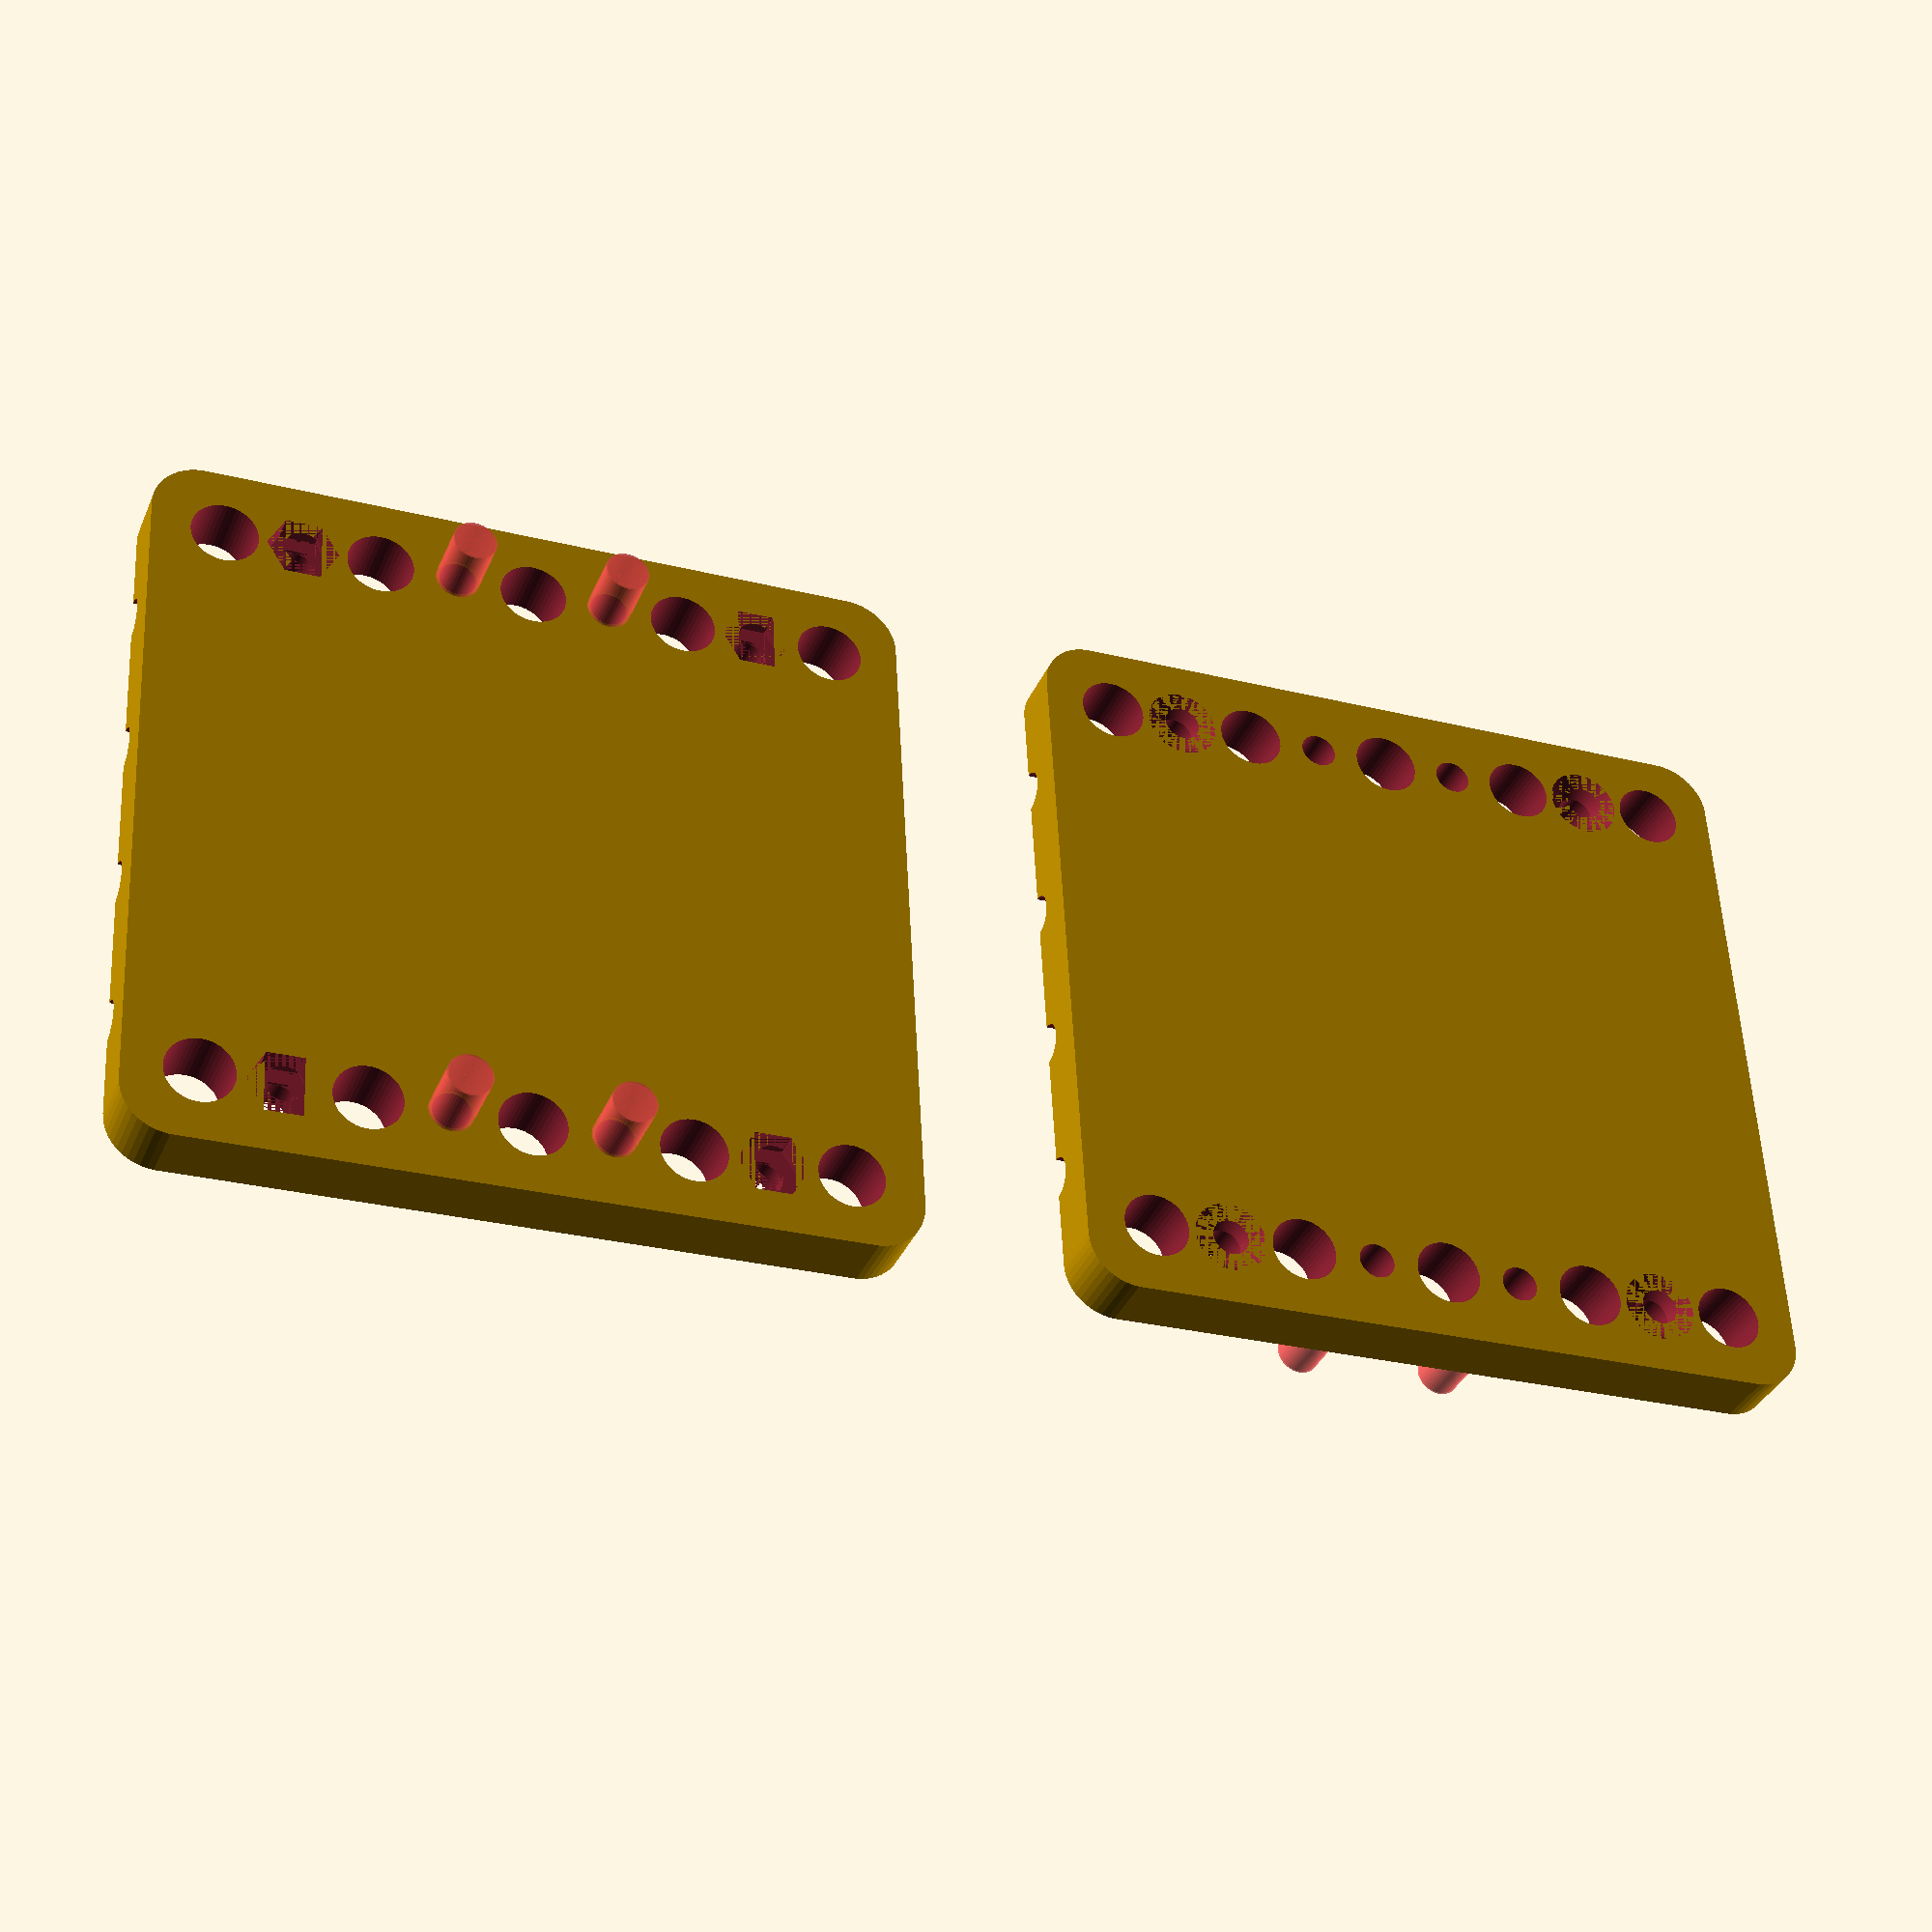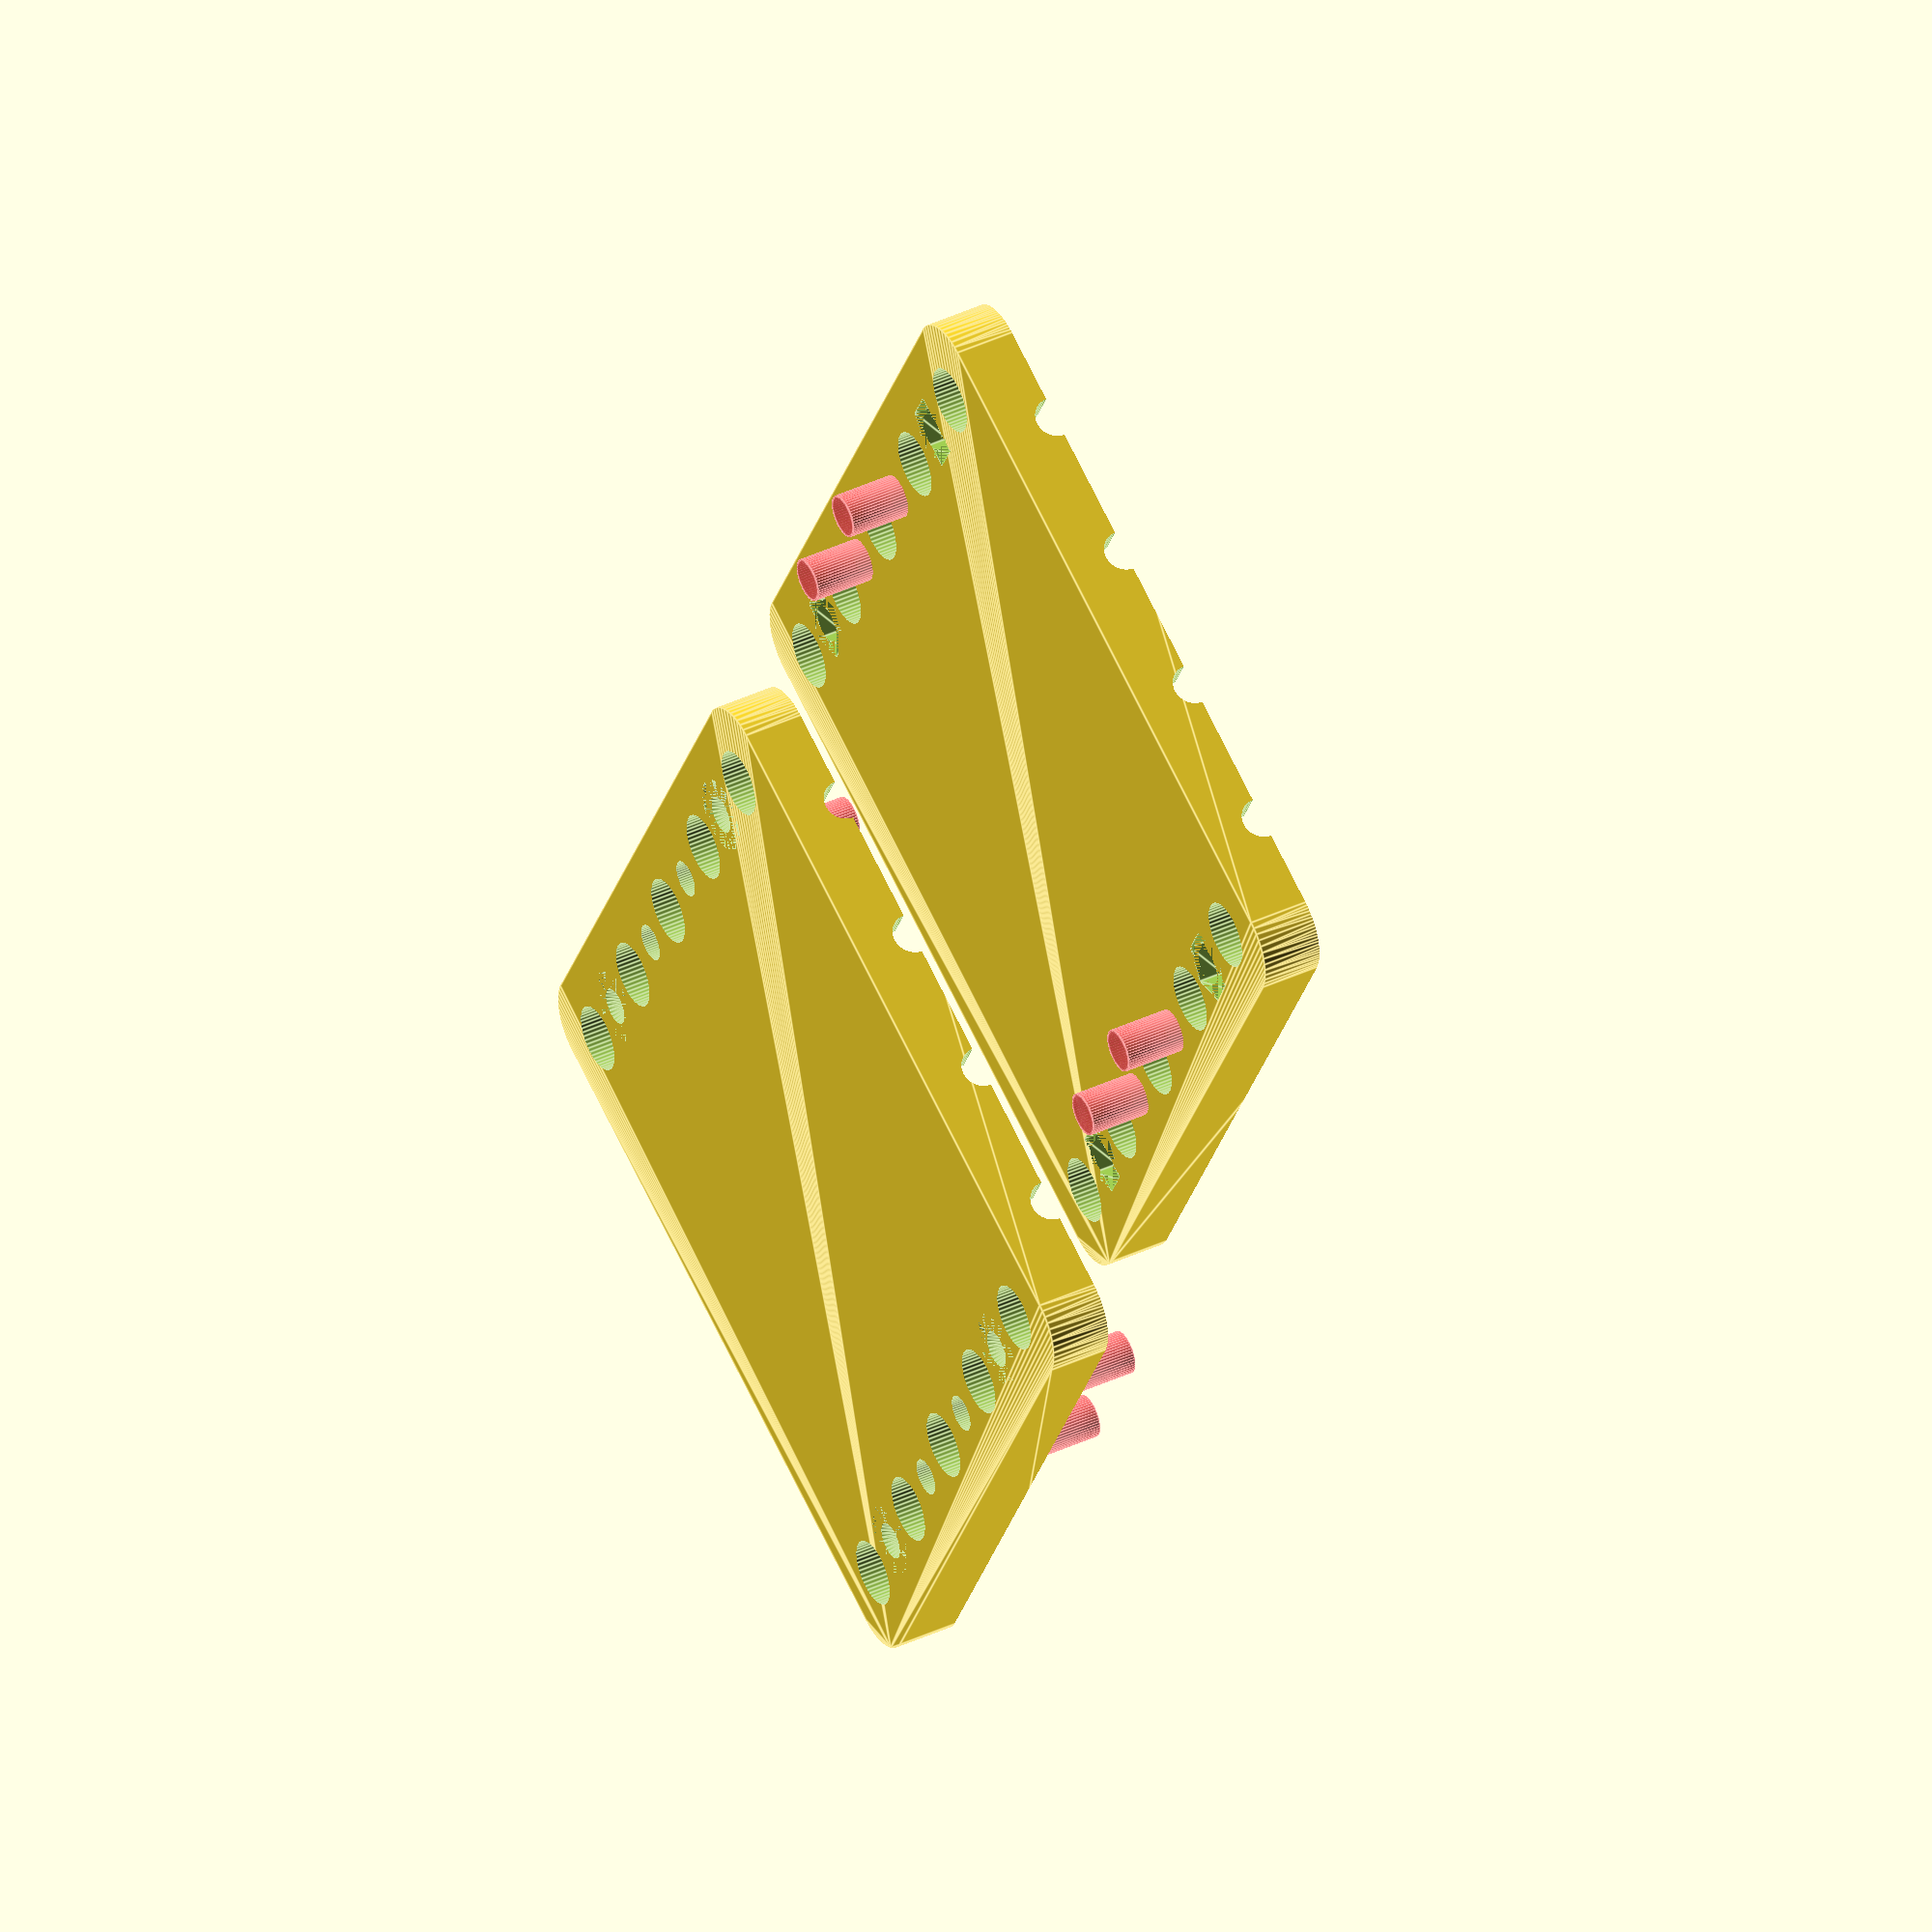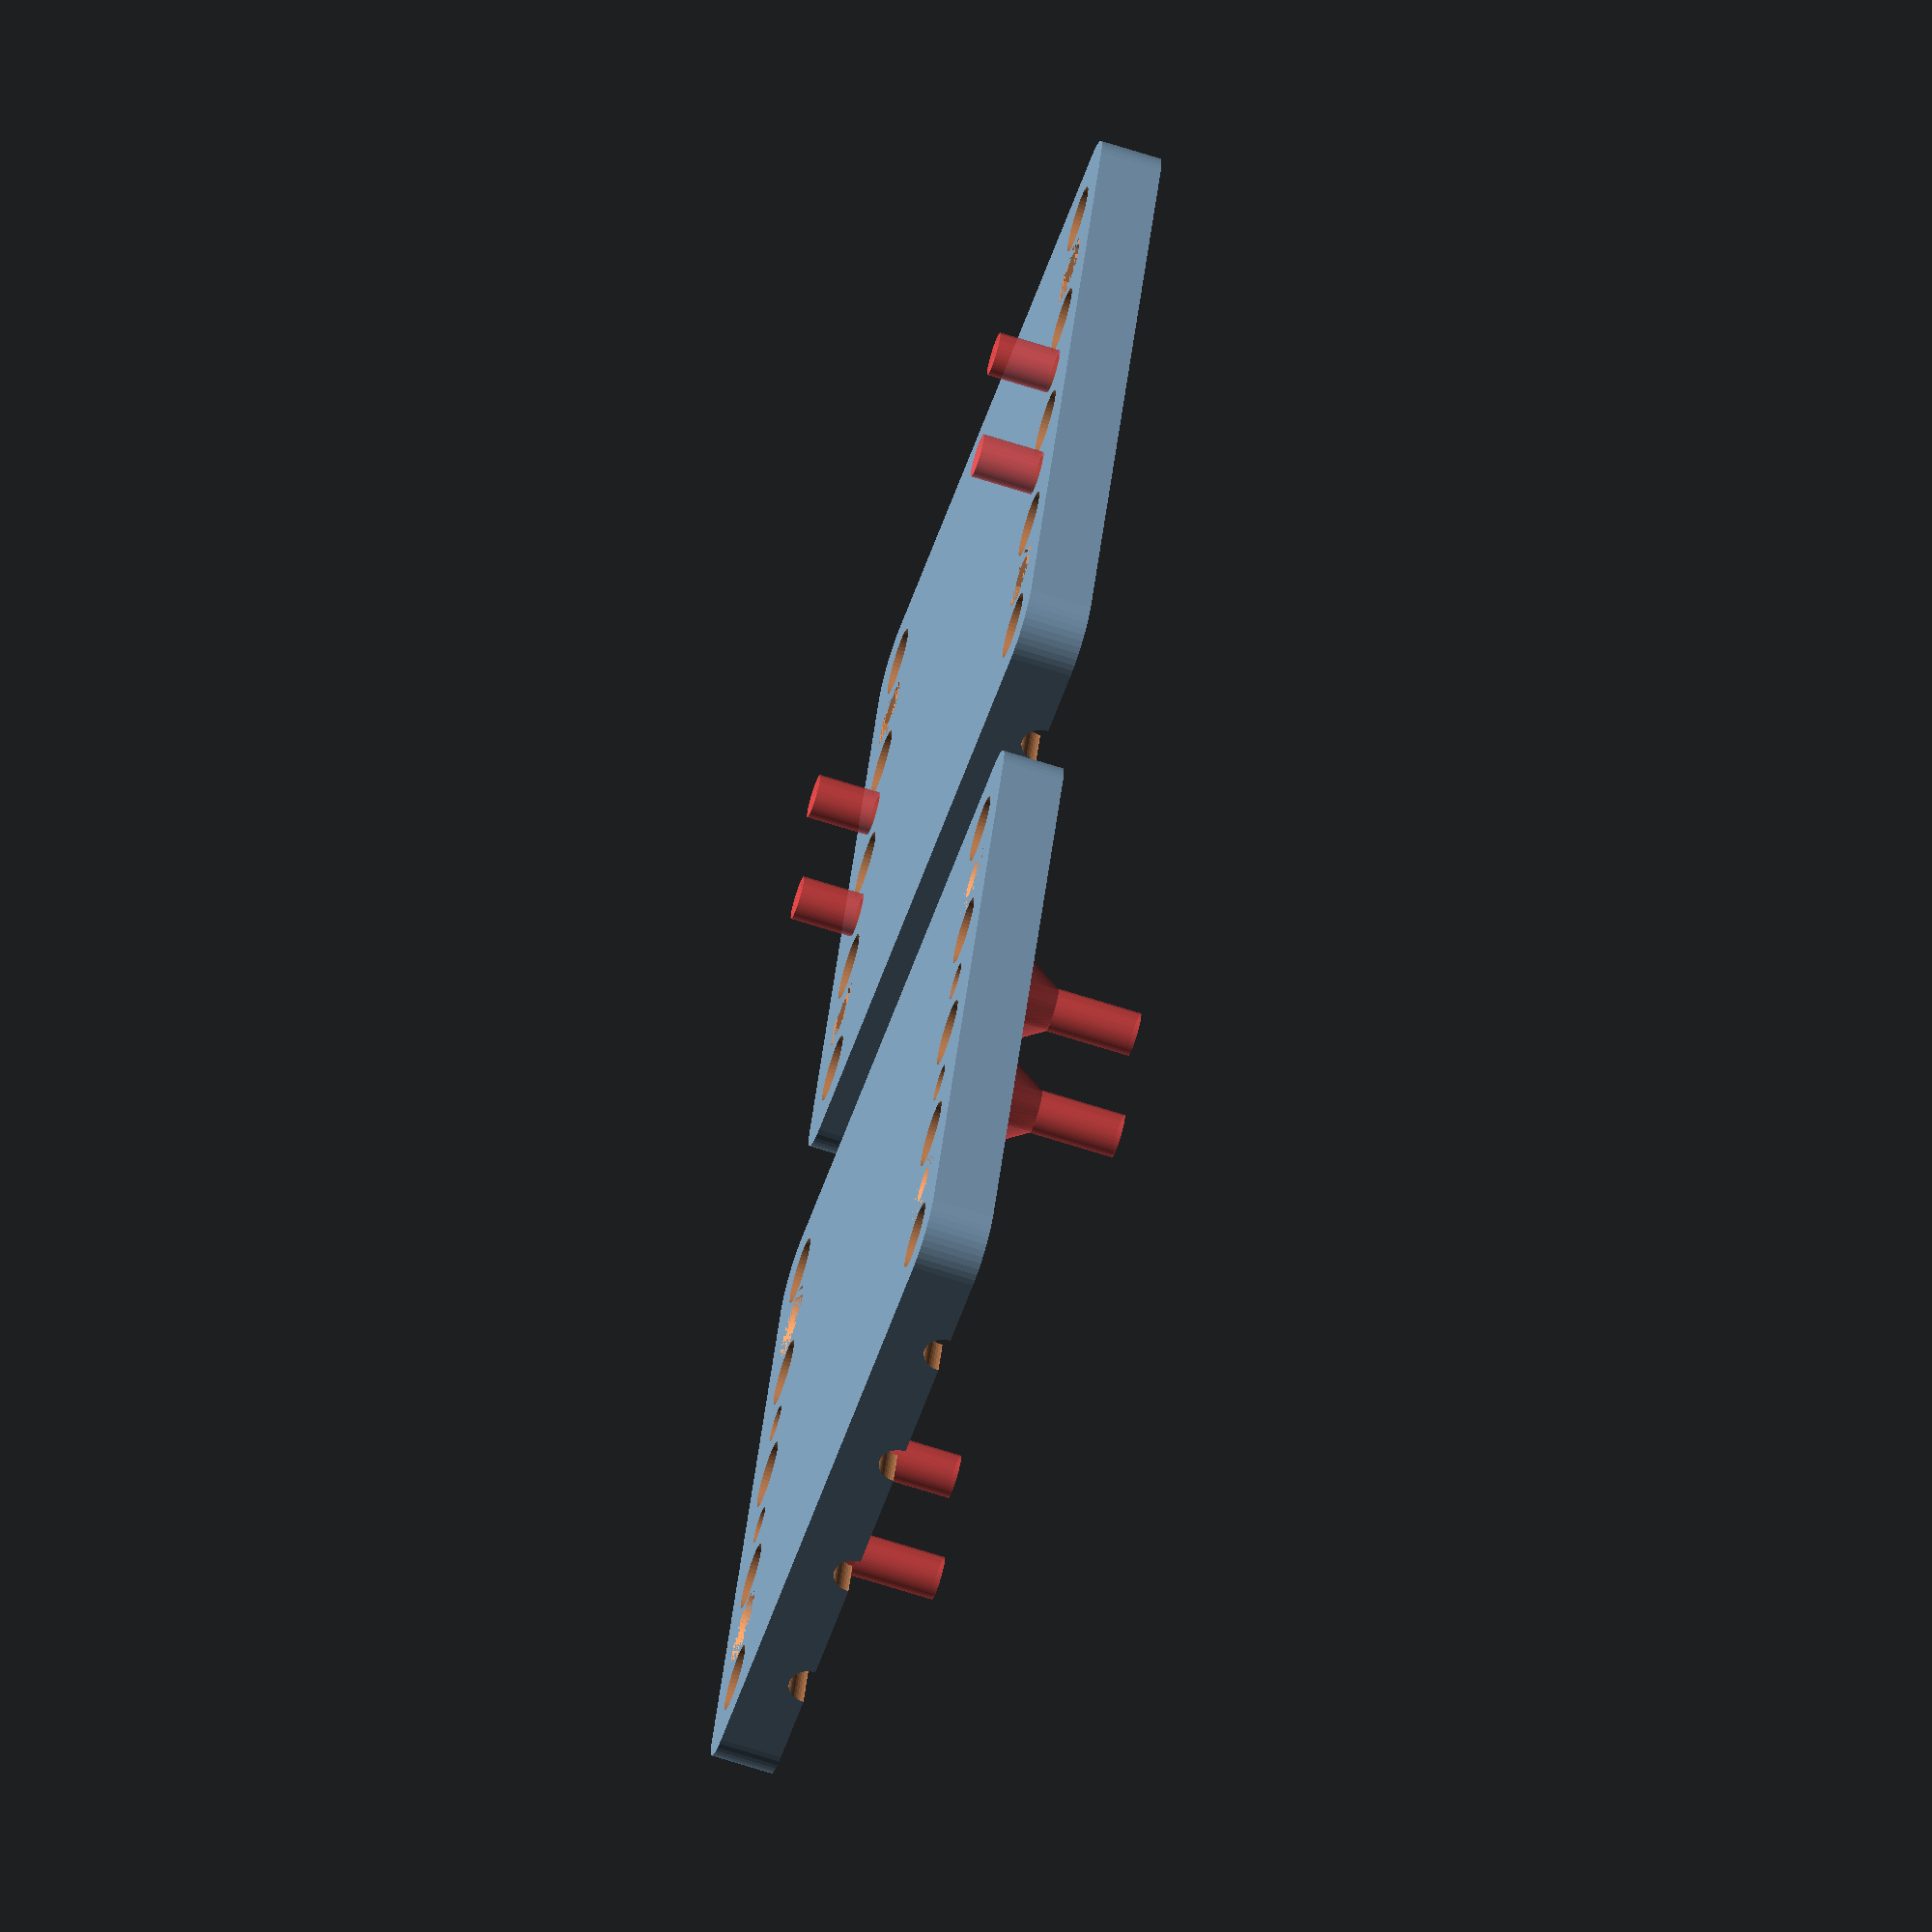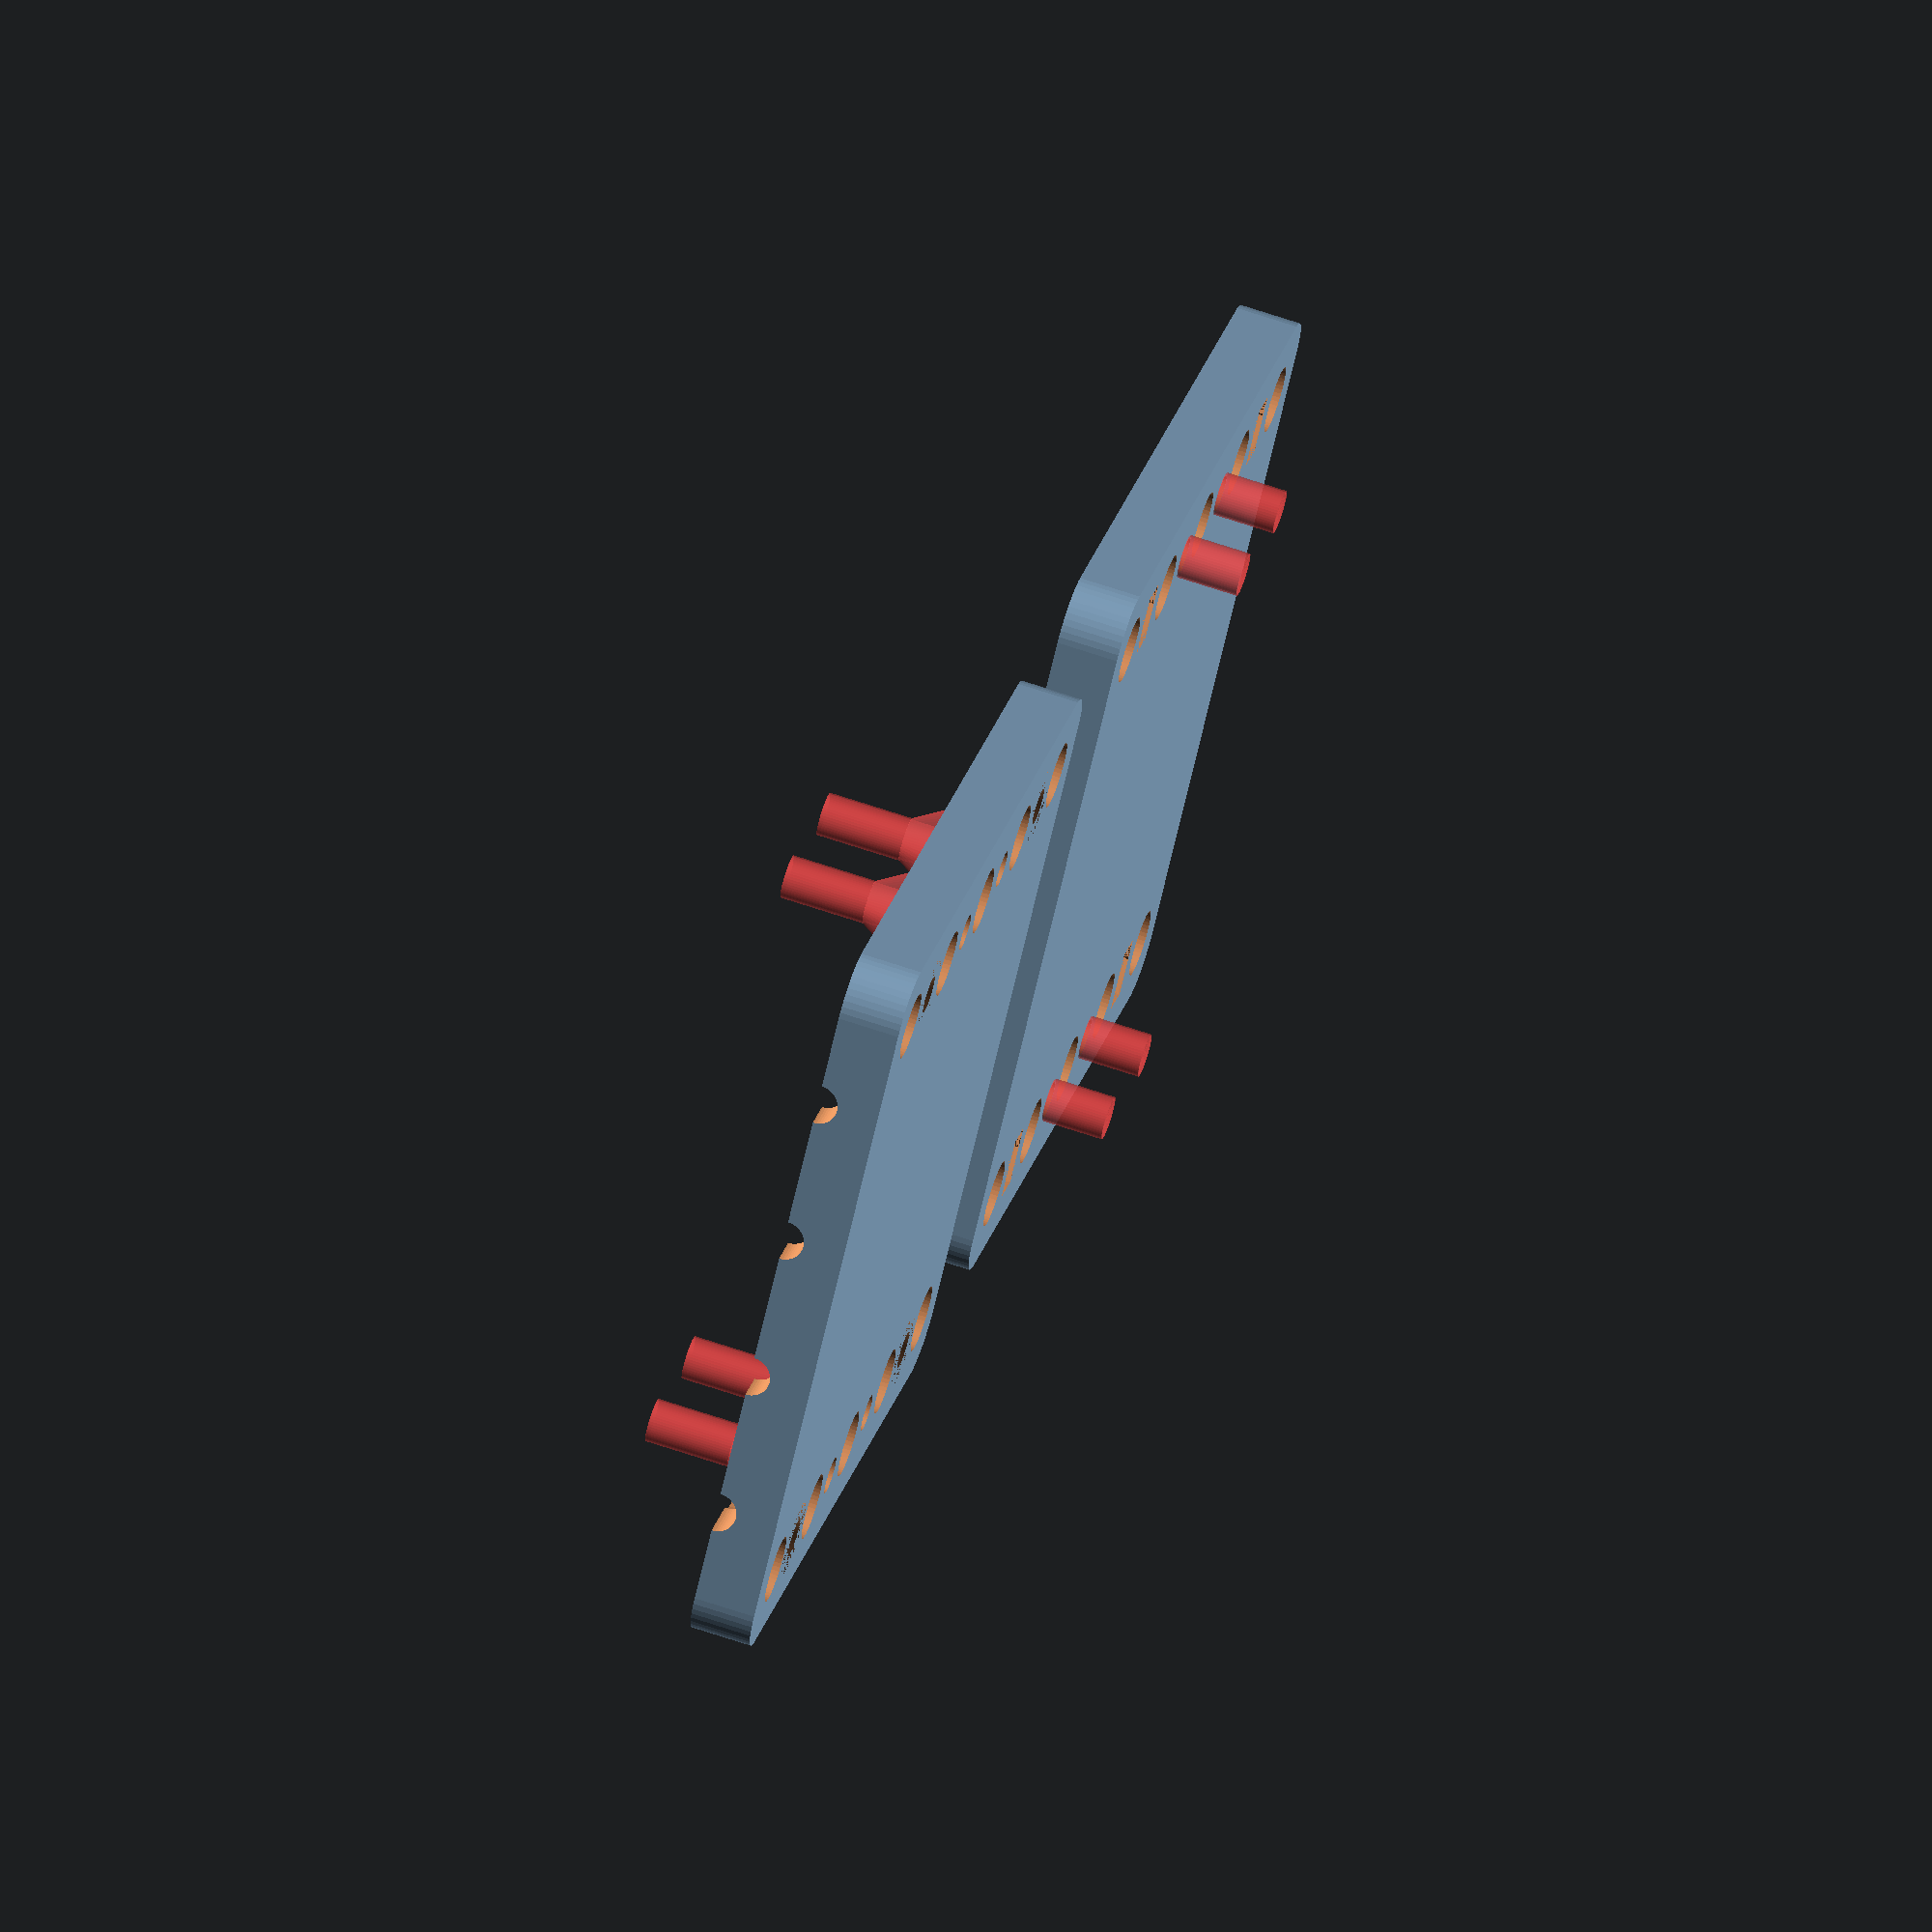
<openscad>
$fn = 50;


difference() {
	union() {
		translate(v = [90, 0, 0]) {
			rotate(a = [180, 0, 0]) {
				difference() {
					union() {
						translate(v = [0, 0, -6.0000000000]) {
							hull() {
								translate(v = [-32.0000000000, 32.0000000000, 0]) {
									cylinder(h = 12, r = 5);
								}
								translate(v = [32.0000000000, 32.0000000000, 0]) {
									cylinder(h = 12, r = 5);
								}
								translate(v = [-32.0000000000, -32.0000000000, 0]) {
									cylinder(h = 12, r = 5);
								}
								translate(v = [32.0000000000, -32.0000000000, 0]) {
									cylinder(h = 12, r = 5);
								}
							}
						}
					}
					union() {
						translate(v = [22.5000000000, 30.0000000000, 6.0000000000]) {
							rotate(a = [0, 0, 0]) {
								difference() {
									union() {
										translate(v = [0, 0, -12.0000000000]) {
											rotate(a = [0, 0, 0]) {
												difference() {
													union() {
														translate(v = [-1.8000000000, -3.0000000000, -0.3000000000]) {
															cube(size = [3.6000000000, 6.0000000000, 0.3000000000]);
														}
														translate(v = [-1.8000000000, -1.8000000000, -0.6000000000]) {
															cube(size = [3.6000000000, 3.6000000000, 0.3000000000]);
														}
														translate(v = [-1.8000000000, -3.0000000000, 2.5000000000]) {
															cube(size = [3.6000000000, 6.0000000000, 0.3000000000]);
														}
														translate(v = [-1.8000000000, -1.8000000000, 2.8000000000]) {
															cube(size = [3.6000000000, 3.6000000000, 0.3000000000]);
														}
														linear_extrude(height = 2.5000000000) {
															polygon(points = [[3.4620000000, 0.0000000000], [1.7310000000, 2.9981799479], [-1.7310000000, 2.9981799479], [-3.4620000000, 0.0000000000], [-1.7310000000, -2.9981799479], [1.7310000000, -2.9981799479]]);
														}
														translate(v = [-1.8000000000, -3.0000000000, -0.3000000000]) {
															cube(size = [3.6000000000, 6.0000000000, 0.3000000000]);
														}
														translate(v = [-1.8000000000, -1.8000000000, -0.6000000000]) {
															cube(size = [3.6000000000, 3.6000000000, 0.3000000000]);
														}
														translate(v = [-1.8000000000, -3.0000000000, 2.5000000000]) {
															cube(size = [3.6000000000, 6.0000000000, 0.3000000000]);
														}
														translate(v = [-1.8000000000, -1.8000000000, 2.8000000000]) {
															cube(size = [3.6000000000, 3.6000000000, 0.3000000000]);
														}
														translate(v = [-1.8000000000, -3.0000000000, -0.3000000000]) {
															cube(size = [3.6000000000, 6.0000000000, 0.3000000000]);
														}
														translate(v = [-1.8000000000, -1.8000000000, -0.6000000000]) {
															cube(size = [3.6000000000, 3.6000000000, 0.3000000000]);
														}
														translate(v = [-1.8000000000, -3.0000000000, 2.5000000000]) {
															cube(size = [3.6000000000, 6.0000000000, 0.3000000000]);
														}
														translate(v = [-1.8000000000, -1.8000000000, 2.8000000000]) {
															cube(size = [3.6000000000, 3.6000000000, 0.3000000000]);
														}
													}
													union();
												}
											}
										}
										translate(v = [0, 0, -12.0000000000]) {
											rotate(a = [0, 0, 0]) {
												difference() {
													union() {
														translate(v = [-1.8000000000, -3.0000000000, -0.3000000000]) {
															cube(size = [3.6000000000, 6.0000000000, 0.3000000000]);
														}
														translate(v = [-1.8000000000, -1.8000000000, -0.6000000000]) {
															cube(size = [3.6000000000, 3.6000000000, 0.3000000000]);
														}
														translate(v = [-1.8000000000, -3.0000000000, 2.5000000000]) {
															cube(size = [3.6000000000, 6.0000000000, 0.3000000000]);
														}
														translate(v = [-1.8000000000, -1.8000000000, 2.8000000000]) {
															cube(size = [3.6000000000, 3.6000000000, 0.3000000000]);
														}
														linear_extrude(height = 2.5000000000) {
															polygon(points = [[3.4620000000, 0.0000000000], [1.7310000000, 2.9981799479], [-1.7310000000, 2.9981799479], [-3.4620000000, 0.0000000000], [-1.7310000000, -2.9981799479], [1.7310000000, -2.9981799479]]);
														}
														translate(v = [-1.8000000000, -3.0000000000, -0.3000000000]) {
															cube(size = [3.6000000000, 6.0000000000, 0.3000000000]);
														}
														translate(v = [-1.8000000000, -1.8000000000, -0.6000000000]) {
															cube(size = [3.6000000000, 3.6000000000, 0.3000000000]);
														}
														translate(v = [-1.8000000000, -3.0000000000, 2.5000000000]) {
															cube(size = [3.6000000000, 6.0000000000, 0.3000000000]);
														}
														translate(v = [-1.8000000000, -1.8000000000, 2.8000000000]) {
															cube(size = [3.6000000000, 3.6000000000, 0.3000000000]);
														}
														translate(v = [-1.8000000000, -3.0000000000, -0.3000000000]) {
															cube(size = [3.6000000000, 6.0000000000, 0.3000000000]);
														}
														translate(v = [-1.8000000000, -1.8000000000, -0.6000000000]) {
															cube(size = [3.6000000000, 3.6000000000, 0.3000000000]);
														}
														translate(v = [-1.8000000000, -3.0000000000, 2.5000000000]) {
															cube(size = [3.6000000000, 6.0000000000, 0.3000000000]);
														}
														translate(v = [-1.8000000000, -1.8000000000, 2.8000000000]) {
															cube(size = [3.6000000000, 3.6000000000, 0.3000000000]);
														}
													}
													union();
												}
											}
										}
										translate(v = [0, 0, -12.0000000000]) {
											rotate(a = [0, 0, 0]) {
												difference() {
													union() {
														translate(v = [-1.8000000000, -3.0000000000, -0.3000000000]) {
															cube(size = [3.6000000000, 6.0000000000, 0.3000000000]);
														}
														translate(v = [-1.8000000000, -1.8000000000, -0.6000000000]) {
															cube(size = [3.6000000000, 3.6000000000, 0.3000000000]);
														}
														translate(v = [-1.8000000000, -3.0000000000, 2.5000000000]) {
															cube(size = [3.6000000000, 6.0000000000, 0.3000000000]);
														}
														translate(v = [-1.8000000000, -1.8000000000, 2.8000000000]) {
															cube(size = [3.6000000000, 3.6000000000, 0.3000000000]);
														}
														linear_extrude(height = 2.5000000000) {
															polygon(points = [[3.4620000000, 0.0000000000], [1.7310000000, 2.9981799479], [-1.7310000000, 2.9981799479], [-3.4620000000, 0.0000000000], [-1.7310000000, -2.9981799479], [1.7310000000, -2.9981799479]]);
														}
														translate(v = [-1.8000000000, -3.0000000000, -0.3000000000]) {
															cube(size = [3.6000000000, 6.0000000000, 0.3000000000]);
														}
														translate(v = [-1.8000000000, -1.8000000000, -0.6000000000]) {
															cube(size = [3.6000000000, 3.6000000000, 0.3000000000]);
														}
														translate(v = [-1.8000000000, -3.0000000000, 2.5000000000]) {
															cube(size = [3.6000000000, 6.0000000000, 0.3000000000]);
														}
														translate(v = [-1.8000000000, -1.8000000000, 2.8000000000]) {
															cube(size = [3.6000000000, 3.6000000000, 0.3000000000]);
														}
														translate(v = [-1.8000000000, -3.0000000000, -0.3000000000]) {
															cube(size = [3.6000000000, 6.0000000000, 0.3000000000]);
														}
														translate(v = [-1.8000000000, -1.8000000000, -0.6000000000]) {
															cube(size = [3.6000000000, 3.6000000000, 0.3000000000]);
														}
														translate(v = [-1.8000000000, -3.0000000000, 2.5000000000]) {
															cube(size = [3.6000000000, 6.0000000000, 0.3000000000]);
														}
														translate(v = [-1.8000000000, -1.8000000000, 2.8000000000]) {
															cube(size = [3.6000000000, 3.6000000000, 0.3000000000]);
														}
													}
													union();
												}
											}
										}
										translate(v = [0, 0, -12.0000000000]) {
											cylinder(h = 12, r = 1.5000000000);
										}
										translate(v = [0, 0, -1.9000000000]) {
											cylinder(h = 1.9000000000, r1 = 1.8000000000, r2 = 3.6000000000);
										}
										translate(v = [0, 0, -12.0000000000]) {
											cylinder(h = 12, r = 1.8000000000);
										}
										translate(v = [0, 0, -12.0000000000]) {
											cylinder(h = 12, r = 1.5000000000);
										}
									}
									union();
								}
							}
						}
						translate(v = [-22.5000000000, -30.0000000000, 6.0000000000]) {
							rotate(a = [0, 0, 0]) {
								difference() {
									union() {
										translate(v = [0, 0, -12.0000000000]) {
											rotate(a = [0, 0, 0]) {
												difference() {
													union() {
														translate(v = [-1.8000000000, -3.0000000000, -0.3000000000]) {
															cube(size = [3.6000000000, 6.0000000000, 0.3000000000]);
														}
														translate(v = [-1.8000000000, -1.8000000000, -0.6000000000]) {
															cube(size = [3.6000000000, 3.6000000000, 0.3000000000]);
														}
														translate(v = [-1.8000000000, -3.0000000000, 2.5000000000]) {
															cube(size = [3.6000000000, 6.0000000000, 0.3000000000]);
														}
														translate(v = [-1.8000000000, -1.8000000000, 2.8000000000]) {
															cube(size = [3.6000000000, 3.6000000000, 0.3000000000]);
														}
														linear_extrude(height = 2.5000000000) {
															polygon(points = [[3.4620000000, 0.0000000000], [1.7310000000, 2.9981799479], [-1.7310000000, 2.9981799479], [-3.4620000000, 0.0000000000], [-1.7310000000, -2.9981799479], [1.7310000000, -2.9981799479]]);
														}
														translate(v = [-1.8000000000, -3.0000000000, -0.3000000000]) {
															cube(size = [3.6000000000, 6.0000000000, 0.3000000000]);
														}
														translate(v = [-1.8000000000, -1.8000000000, -0.6000000000]) {
															cube(size = [3.6000000000, 3.6000000000, 0.3000000000]);
														}
														translate(v = [-1.8000000000, -3.0000000000, 2.5000000000]) {
															cube(size = [3.6000000000, 6.0000000000, 0.3000000000]);
														}
														translate(v = [-1.8000000000, -1.8000000000, 2.8000000000]) {
															cube(size = [3.6000000000, 3.6000000000, 0.3000000000]);
														}
														translate(v = [-1.8000000000, -3.0000000000, -0.3000000000]) {
															cube(size = [3.6000000000, 6.0000000000, 0.3000000000]);
														}
														translate(v = [-1.8000000000, -1.8000000000, -0.6000000000]) {
															cube(size = [3.6000000000, 3.6000000000, 0.3000000000]);
														}
														translate(v = [-1.8000000000, -3.0000000000, 2.5000000000]) {
															cube(size = [3.6000000000, 6.0000000000, 0.3000000000]);
														}
														translate(v = [-1.8000000000, -1.8000000000, 2.8000000000]) {
															cube(size = [3.6000000000, 3.6000000000, 0.3000000000]);
														}
													}
													union();
												}
											}
										}
										translate(v = [0, 0, -12.0000000000]) {
											rotate(a = [0, 0, 0]) {
												difference() {
													union() {
														translate(v = [-1.8000000000, -3.0000000000, -0.3000000000]) {
															cube(size = [3.6000000000, 6.0000000000, 0.3000000000]);
														}
														translate(v = [-1.8000000000, -1.8000000000, -0.6000000000]) {
															cube(size = [3.6000000000, 3.6000000000, 0.3000000000]);
														}
														translate(v = [-1.8000000000, -3.0000000000, 2.5000000000]) {
															cube(size = [3.6000000000, 6.0000000000, 0.3000000000]);
														}
														translate(v = [-1.8000000000, -1.8000000000, 2.8000000000]) {
															cube(size = [3.6000000000, 3.6000000000, 0.3000000000]);
														}
														linear_extrude(height = 2.5000000000) {
															polygon(points = [[3.4620000000, 0.0000000000], [1.7310000000, 2.9981799479], [-1.7310000000, 2.9981799479], [-3.4620000000, 0.0000000000], [-1.7310000000, -2.9981799479], [1.7310000000, -2.9981799479]]);
														}
														translate(v = [-1.8000000000, -3.0000000000, -0.3000000000]) {
															cube(size = [3.6000000000, 6.0000000000, 0.3000000000]);
														}
														translate(v = [-1.8000000000, -1.8000000000, -0.6000000000]) {
															cube(size = [3.6000000000, 3.6000000000, 0.3000000000]);
														}
														translate(v = [-1.8000000000, -3.0000000000, 2.5000000000]) {
															cube(size = [3.6000000000, 6.0000000000, 0.3000000000]);
														}
														translate(v = [-1.8000000000, -1.8000000000, 2.8000000000]) {
															cube(size = [3.6000000000, 3.6000000000, 0.3000000000]);
														}
														translate(v = [-1.8000000000, -3.0000000000, -0.3000000000]) {
															cube(size = [3.6000000000, 6.0000000000, 0.3000000000]);
														}
														translate(v = [-1.8000000000, -1.8000000000, -0.6000000000]) {
															cube(size = [3.6000000000, 3.6000000000, 0.3000000000]);
														}
														translate(v = [-1.8000000000, -3.0000000000, 2.5000000000]) {
															cube(size = [3.6000000000, 6.0000000000, 0.3000000000]);
														}
														translate(v = [-1.8000000000, -1.8000000000, 2.8000000000]) {
															cube(size = [3.6000000000, 3.6000000000, 0.3000000000]);
														}
													}
													union();
												}
											}
										}
										translate(v = [0, 0, -12.0000000000]) {
											rotate(a = [0, 0, 0]) {
												difference() {
													union() {
														translate(v = [-1.8000000000, -3.0000000000, -0.3000000000]) {
															cube(size = [3.6000000000, 6.0000000000, 0.3000000000]);
														}
														translate(v = [-1.8000000000, -1.8000000000, -0.6000000000]) {
															cube(size = [3.6000000000, 3.6000000000, 0.3000000000]);
														}
														translate(v = [-1.8000000000, -3.0000000000, 2.5000000000]) {
															cube(size = [3.6000000000, 6.0000000000, 0.3000000000]);
														}
														translate(v = [-1.8000000000, -1.8000000000, 2.8000000000]) {
															cube(size = [3.6000000000, 3.6000000000, 0.3000000000]);
														}
														linear_extrude(height = 2.5000000000) {
															polygon(points = [[3.4620000000, 0.0000000000], [1.7310000000, 2.9981799479], [-1.7310000000, 2.9981799479], [-3.4620000000, 0.0000000000], [-1.7310000000, -2.9981799479], [1.7310000000, -2.9981799479]]);
														}
														translate(v = [-1.8000000000, -3.0000000000, -0.3000000000]) {
															cube(size = [3.6000000000, 6.0000000000, 0.3000000000]);
														}
														translate(v = [-1.8000000000, -1.8000000000, -0.6000000000]) {
															cube(size = [3.6000000000, 3.6000000000, 0.3000000000]);
														}
														translate(v = [-1.8000000000, -3.0000000000, 2.5000000000]) {
															cube(size = [3.6000000000, 6.0000000000, 0.3000000000]);
														}
														translate(v = [-1.8000000000, -1.8000000000, 2.8000000000]) {
															cube(size = [3.6000000000, 3.6000000000, 0.3000000000]);
														}
														translate(v = [-1.8000000000, -3.0000000000, -0.3000000000]) {
															cube(size = [3.6000000000, 6.0000000000, 0.3000000000]);
														}
														translate(v = [-1.8000000000, -1.8000000000, -0.6000000000]) {
															cube(size = [3.6000000000, 3.6000000000, 0.3000000000]);
														}
														translate(v = [-1.8000000000, -3.0000000000, 2.5000000000]) {
															cube(size = [3.6000000000, 6.0000000000, 0.3000000000]);
														}
														translate(v = [-1.8000000000, -1.8000000000, 2.8000000000]) {
															cube(size = [3.6000000000, 3.6000000000, 0.3000000000]);
														}
													}
													union();
												}
											}
										}
										translate(v = [0, 0, -12.0000000000]) {
											cylinder(h = 12, r = 1.5000000000);
										}
										translate(v = [0, 0, -1.9000000000]) {
											cylinder(h = 1.9000000000, r1 = 1.8000000000, r2 = 3.6000000000);
										}
										translate(v = [0, 0, -12.0000000000]) {
											cylinder(h = 12, r = 1.8000000000);
										}
										translate(v = [0, 0, -12.0000000000]) {
											cylinder(h = 12, r = 1.5000000000);
										}
									}
									union();
								}
							}
						}
						translate(v = [-22.5000000000, 30.0000000000, 6.0000000000]) {
							rotate(a = [0, 0, 0]) {
								difference() {
									union() {
										translate(v = [0, 0, -12.0000000000]) {
											rotate(a = [0, 0, 0]) {
												difference() {
													union() {
														translate(v = [-1.8000000000, -3.0000000000, -0.3000000000]) {
															cube(size = [3.6000000000, 6.0000000000, 0.3000000000]);
														}
														translate(v = [-1.8000000000, -1.8000000000, -0.6000000000]) {
															cube(size = [3.6000000000, 3.6000000000, 0.3000000000]);
														}
														translate(v = [-1.8000000000, -3.0000000000, 2.5000000000]) {
															cube(size = [3.6000000000, 6.0000000000, 0.3000000000]);
														}
														translate(v = [-1.8000000000, -1.8000000000, 2.8000000000]) {
															cube(size = [3.6000000000, 3.6000000000, 0.3000000000]);
														}
														linear_extrude(height = 2.5000000000) {
															polygon(points = [[3.4620000000, 0.0000000000], [1.7310000000, 2.9981799479], [-1.7310000000, 2.9981799479], [-3.4620000000, 0.0000000000], [-1.7310000000, -2.9981799479], [1.7310000000, -2.9981799479]]);
														}
														translate(v = [-1.8000000000, -3.0000000000, -0.3000000000]) {
															cube(size = [3.6000000000, 6.0000000000, 0.3000000000]);
														}
														translate(v = [-1.8000000000, -1.8000000000, -0.6000000000]) {
															cube(size = [3.6000000000, 3.6000000000, 0.3000000000]);
														}
														translate(v = [-1.8000000000, -3.0000000000, 2.5000000000]) {
															cube(size = [3.6000000000, 6.0000000000, 0.3000000000]);
														}
														translate(v = [-1.8000000000, -1.8000000000, 2.8000000000]) {
															cube(size = [3.6000000000, 3.6000000000, 0.3000000000]);
														}
														translate(v = [-1.8000000000, -3.0000000000, -0.3000000000]) {
															cube(size = [3.6000000000, 6.0000000000, 0.3000000000]);
														}
														translate(v = [-1.8000000000, -1.8000000000, -0.6000000000]) {
															cube(size = [3.6000000000, 3.6000000000, 0.3000000000]);
														}
														translate(v = [-1.8000000000, -3.0000000000, 2.5000000000]) {
															cube(size = [3.6000000000, 6.0000000000, 0.3000000000]);
														}
														translate(v = [-1.8000000000, -1.8000000000, 2.8000000000]) {
															cube(size = [3.6000000000, 3.6000000000, 0.3000000000]);
														}
													}
													union();
												}
											}
										}
										translate(v = [0, 0, -12.0000000000]) {
											rotate(a = [0, 0, 0]) {
												difference() {
													union() {
														translate(v = [-1.8000000000, -3.0000000000, -0.3000000000]) {
															cube(size = [3.6000000000, 6.0000000000, 0.3000000000]);
														}
														translate(v = [-1.8000000000, -1.8000000000, -0.6000000000]) {
															cube(size = [3.6000000000, 3.6000000000, 0.3000000000]);
														}
														translate(v = [-1.8000000000, -3.0000000000, 2.5000000000]) {
															cube(size = [3.6000000000, 6.0000000000, 0.3000000000]);
														}
														translate(v = [-1.8000000000, -1.8000000000, 2.8000000000]) {
															cube(size = [3.6000000000, 3.6000000000, 0.3000000000]);
														}
														linear_extrude(height = 2.5000000000) {
															polygon(points = [[3.4620000000, 0.0000000000], [1.7310000000, 2.9981799479], [-1.7310000000, 2.9981799479], [-3.4620000000, 0.0000000000], [-1.7310000000, -2.9981799479], [1.7310000000, -2.9981799479]]);
														}
														translate(v = [-1.8000000000, -3.0000000000, -0.3000000000]) {
															cube(size = [3.6000000000, 6.0000000000, 0.3000000000]);
														}
														translate(v = [-1.8000000000, -1.8000000000, -0.6000000000]) {
															cube(size = [3.6000000000, 3.6000000000, 0.3000000000]);
														}
														translate(v = [-1.8000000000, -3.0000000000, 2.5000000000]) {
															cube(size = [3.6000000000, 6.0000000000, 0.3000000000]);
														}
														translate(v = [-1.8000000000, -1.8000000000, 2.8000000000]) {
															cube(size = [3.6000000000, 3.6000000000, 0.3000000000]);
														}
														translate(v = [-1.8000000000, -3.0000000000, -0.3000000000]) {
															cube(size = [3.6000000000, 6.0000000000, 0.3000000000]);
														}
														translate(v = [-1.8000000000, -1.8000000000, -0.6000000000]) {
															cube(size = [3.6000000000, 3.6000000000, 0.3000000000]);
														}
														translate(v = [-1.8000000000, -3.0000000000, 2.5000000000]) {
															cube(size = [3.6000000000, 6.0000000000, 0.3000000000]);
														}
														translate(v = [-1.8000000000, -1.8000000000, 2.8000000000]) {
															cube(size = [3.6000000000, 3.6000000000, 0.3000000000]);
														}
													}
													union();
												}
											}
										}
										translate(v = [0, 0, -12.0000000000]) {
											rotate(a = [0, 0, 0]) {
												difference() {
													union() {
														translate(v = [-1.8000000000, -3.0000000000, -0.3000000000]) {
															cube(size = [3.6000000000, 6.0000000000, 0.3000000000]);
														}
														translate(v = [-1.8000000000, -1.8000000000, -0.6000000000]) {
															cube(size = [3.6000000000, 3.6000000000, 0.3000000000]);
														}
														translate(v = [-1.8000000000, -3.0000000000, 2.5000000000]) {
															cube(size = [3.6000000000, 6.0000000000, 0.3000000000]);
														}
														translate(v = [-1.8000000000, -1.8000000000, 2.8000000000]) {
															cube(size = [3.6000000000, 3.6000000000, 0.3000000000]);
														}
														linear_extrude(height = 2.5000000000) {
															polygon(points = [[3.4620000000, 0.0000000000], [1.7310000000, 2.9981799479], [-1.7310000000, 2.9981799479], [-3.4620000000, 0.0000000000], [-1.7310000000, -2.9981799479], [1.7310000000, -2.9981799479]]);
														}
														translate(v = [-1.8000000000, -3.0000000000, -0.3000000000]) {
															cube(size = [3.6000000000, 6.0000000000, 0.3000000000]);
														}
														translate(v = [-1.8000000000, -1.8000000000, -0.6000000000]) {
															cube(size = [3.6000000000, 3.6000000000, 0.3000000000]);
														}
														translate(v = [-1.8000000000, -3.0000000000, 2.5000000000]) {
															cube(size = [3.6000000000, 6.0000000000, 0.3000000000]);
														}
														translate(v = [-1.8000000000, -1.8000000000, 2.8000000000]) {
															cube(size = [3.6000000000, 3.6000000000, 0.3000000000]);
														}
														translate(v = [-1.8000000000, -3.0000000000, -0.3000000000]) {
															cube(size = [3.6000000000, 6.0000000000, 0.3000000000]);
														}
														translate(v = [-1.8000000000, -1.8000000000, -0.6000000000]) {
															cube(size = [3.6000000000, 3.6000000000, 0.3000000000]);
														}
														translate(v = [-1.8000000000, -3.0000000000, 2.5000000000]) {
															cube(size = [3.6000000000, 6.0000000000, 0.3000000000]);
														}
														translate(v = [-1.8000000000, -1.8000000000, 2.8000000000]) {
															cube(size = [3.6000000000, 3.6000000000, 0.3000000000]);
														}
													}
													union();
												}
											}
										}
										translate(v = [0, 0, -12.0000000000]) {
											cylinder(h = 12, r = 1.5000000000);
										}
										translate(v = [0, 0, -1.9000000000]) {
											cylinder(h = 1.9000000000, r1 = 1.8000000000, r2 = 3.6000000000);
										}
										translate(v = [0, 0, -12.0000000000]) {
											cylinder(h = 12, r = 1.8000000000);
										}
										translate(v = [0, 0, -12.0000000000]) {
											cylinder(h = 12, r = 1.5000000000);
										}
									}
									union();
								}
							}
						}
						translate(v = [22.5000000000, -30.0000000000, 6.0000000000]) {
							rotate(a = [0, 0, 0]) {
								difference() {
									union() {
										translate(v = [0, 0, -12.0000000000]) {
											rotate(a = [0, 0, 0]) {
												difference() {
													union() {
														translate(v = [-1.8000000000, -3.0000000000, -0.3000000000]) {
															cube(size = [3.6000000000, 6.0000000000, 0.3000000000]);
														}
														translate(v = [-1.8000000000, -1.8000000000, -0.6000000000]) {
															cube(size = [3.6000000000, 3.6000000000, 0.3000000000]);
														}
														translate(v = [-1.8000000000, -3.0000000000, 2.5000000000]) {
															cube(size = [3.6000000000, 6.0000000000, 0.3000000000]);
														}
														translate(v = [-1.8000000000, -1.8000000000, 2.8000000000]) {
															cube(size = [3.6000000000, 3.6000000000, 0.3000000000]);
														}
														linear_extrude(height = 2.5000000000) {
															polygon(points = [[3.4620000000, 0.0000000000], [1.7310000000, 2.9981799479], [-1.7310000000, 2.9981799479], [-3.4620000000, 0.0000000000], [-1.7310000000, -2.9981799479], [1.7310000000, -2.9981799479]]);
														}
														translate(v = [-1.8000000000, -3.0000000000, -0.3000000000]) {
															cube(size = [3.6000000000, 6.0000000000, 0.3000000000]);
														}
														translate(v = [-1.8000000000, -1.8000000000, -0.6000000000]) {
															cube(size = [3.6000000000, 3.6000000000, 0.3000000000]);
														}
														translate(v = [-1.8000000000, -3.0000000000, 2.5000000000]) {
															cube(size = [3.6000000000, 6.0000000000, 0.3000000000]);
														}
														translate(v = [-1.8000000000, -1.8000000000, 2.8000000000]) {
															cube(size = [3.6000000000, 3.6000000000, 0.3000000000]);
														}
														translate(v = [-1.8000000000, -3.0000000000, -0.3000000000]) {
															cube(size = [3.6000000000, 6.0000000000, 0.3000000000]);
														}
														translate(v = [-1.8000000000, -1.8000000000, -0.6000000000]) {
															cube(size = [3.6000000000, 3.6000000000, 0.3000000000]);
														}
														translate(v = [-1.8000000000, -3.0000000000, 2.5000000000]) {
															cube(size = [3.6000000000, 6.0000000000, 0.3000000000]);
														}
														translate(v = [-1.8000000000, -1.8000000000, 2.8000000000]) {
															cube(size = [3.6000000000, 3.6000000000, 0.3000000000]);
														}
													}
													union();
												}
											}
										}
										translate(v = [0, 0, -12.0000000000]) {
											rotate(a = [0, 0, 0]) {
												difference() {
													union() {
														translate(v = [-1.8000000000, -3.0000000000, -0.3000000000]) {
															cube(size = [3.6000000000, 6.0000000000, 0.3000000000]);
														}
														translate(v = [-1.8000000000, -1.8000000000, -0.6000000000]) {
															cube(size = [3.6000000000, 3.6000000000, 0.3000000000]);
														}
														translate(v = [-1.8000000000, -3.0000000000, 2.5000000000]) {
															cube(size = [3.6000000000, 6.0000000000, 0.3000000000]);
														}
														translate(v = [-1.8000000000, -1.8000000000, 2.8000000000]) {
															cube(size = [3.6000000000, 3.6000000000, 0.3000000000]);
														}
														linear_extrude(height = 2.5000000000) {
															polygon(points = [[3.4620000000, 0.0000000000], [1.7310000000, 2.9981799479], [-1.7310000000, 2.9981799479], [-3.4620000000, 0.0000000000], [-1.7310000000, -2.9981799479], [1.7310000000, -2.9981799479]]);
														}
														translate(v = [-1.8000000000, -3.0000000000, -0.3000000000]) {
															cube(size = [3.6000000000, 6.0000000000, 0.3000000000]);
														}
														translate(v = [-1.8000000000, -1.8000000000, -0.6000000000]) {
															cube(size = [3.6000000000, 3.6000000000, 0.3000000000]);
														}
														translate(v = [-1.8000000000, -3.0000000000, 2.5000000000]) {
															cube(size = [3.6000000000, 6.0000000000, 0.3000000000]);
														}
														translate(v = [-1.8000000000, -1.8000000000, 2.8000000000]) {
															cube(size = [3.6000000000, 3.6000000000, 0.3000000000]);
														}
														translate(v = [-1.8000000000, -3.0000000000, -0.3000000000]) {
															cube(size = [3.6000000000, 6.0000000000, 0.3000000000]);
														}
														translate(v = [-1.8000000000, -1.8000000000, -0.6000000000]) {
															cube(size = [3.6000000000, 3.6000000000, 0.3000000000]);
														}
														translate(v = [-1.8000000000, -3.0000000000, 2.5000000000]) {
															cube(size = [3.6000000000, 6.0000000000, 0.3000000000]);
														}
														translate(v = [-1.8000000000, -1.8000000000, 2.8000000000]) {
															cube(size = [3.6000000000, 3.6000000000, 0.3000000000]);
														}
													}
													union();
												}
											}
										}
										translate(v = [0, 0, -12.0000000000]) {
											rotate(a = [0, 0, 0]) {
												difference() {
													union() {
														translate(v = [-1.8000000000, -3.0000000000, -0.3000000000]) {
															cube(size = [3.6000000000, 6.0000000000, 0.3000000000]);
														}
														translate(v = [-1.8000000000, -1.8000000000, -0.6000000000]) {
															cube(size = [3.6000000000, 3.6000000000, 0.3000000000]);
														}
														translate(v = [-1.8000000000, -3.0000000000, 2.5000000000]) {
															cube(size = [3.6000000000, 6.0000000000, 0.3000000000]);
														}
														translate(v = [-1.8000000000, -1.8000000000, 2.8000000000]) {
															cube(size = [3.6000000000, 3.6000000000, 0.3000000000]);
														}
														linear_extrude(height = 2.5000000000) {
															polygon(points = [[3.4620000000, 0.0000000000], [1.7310000000, 2.9981799479], [-1.7310000000, 2.9981799479], [-3.4620000000, 0.0000000000], [-1.7310000000, -2.9981799479], [1.7310000000, -2.9981799479]]);
														}
														translate(v = [-1.8000000000, -3.0000000000, -0.3000000000]) {
															cube(size = [3.6000000000, 6.0000000000, 0.3000000000]);
														}
														translate(v = [-1.8000000000, -1.8000000000, -0.6000000000]) {
															cube(size = [3.6000000000, 3.6000000000, 0.3000000000]);
														}
														translate(v = [-1.8000000000, -3.0000000000, 2.5000000000]) {
															cube(size = [3.6000000000, 6.0000000000, 0.3000000000]);
														}
														translate(v = [-1.8000000000, -1.8000000000, 2.8000000000]) {
															cube(size = [3.6000000000, 3.6000000000, 0.3000000000]);
														}
														translate(v = [-1.8000000000, -3.0000000000, -0.3000000000]) {
															cube(size = [3.6000000000, 6.0000000000, 0.3000000000]);
														}
														translate(v = [-1.8000000000, -1.8000000000, -0.6000000000]) {
															cube(size = [3.6000000000, 3.6000000000, 0.3000000000]);
														}
														translate(v = [-1.8000000000, -3.0000000000, 2.5000000000]) {
															cube(size = [3.6000000000, 6.0000000000, 0.3000000000]);
														}
														translate(v = [-1.8000000000, -1.8000000000, 2.8000000000]) {
															cube(size = [3.6000000000, 3.6000000000, 0.3000000000]);
														}
													}
													union();
												}
											}
										}
										translate(v = [0, 0, -12.0000000000]) {
											cylinder(h = 12, r = 1.5000000000);
										}
										translate(v = [0, 0, -1.9000000000]) {
											cylinder(h = 1.9000000000, r1 = 1.8000000000, r2 = 3.6000000000);
										}
										translate(v = [0, 0, -12.0000000000]) {
											cylinder(h = 12, r = 1.8000000000);
										}
										translate(v = [0, 0, -12.0000000000]) {
											cylinder(h = 12, r = 1.5000000000);
										}
									}
									union();
								}
							}
						}
						translate(v = [7.5000000000, 30.0000000000, 0]) {
							rotate(a = [0, 0, 0]) {
								difference() {
									union() {
										#translate(v = [0, 0, -12.0000000000]) {
											cylinder(h = 12, r = 2.0000000000);
										}
										#translate(v = [0, 0, -3.7000000000]) {
											cylinder(h = 3.7000000000, r1 = 2.1250000000, r2 = 4.3750000000);
										}
										#translate(v = [0, 0, -12.0000000000]) {
											cylinder(h = 12, r = 2.1250000000);
										}
										#translate(v = [0, 0, -12.0000000000]) {
											cylinder(h = 12, r = 2.0000000000);
										}
									}
									union();
								}
							}
						}
						translate(v = [-7.5000000000, -30.0000000000, 0]) {
							rotate(a = [0, 0, 0]) {
								difference() {
									union() {
										#translate(v = [0, 0, -12.0000000000]) {
											cylinder(h = 12, r = 2.0000000000);
										}
										#translate(v = [0, 0, -3.7000000000]) {
											cylinder(h = 3.7000000000, r1 = 2.1250000000, r2 = 4.3750000000);
										}
										#translate(v = [0, 0, -12.0000000000]) {
											cylinder(h = 12, r = 2.1250000000);
										}
										#translate(v = [0, 0, -12.0000000000]) {
											cylinder(h = 12, r = 2.0000000000);
										}
									}
									union();
								}
							}
						}
						translate(v = [-7.5000000000, 30.0000000000, 0]) {
							rotate(a = [0, 0, 0]) {
								difference() {
									union() {
										#translate(v = [0, 0, -12.0000000000]) {
											cylinder(h = 12, r = 2.0000000000);
										}
										#translate(v = [0, 0, -3.7000000000]) {
											cylinder(h = 3.7000000000, r1 = 2.1250000000, r2 = 4.3750000000);
										}
										#translate(v = [0, 0, -12.0000000000]) {
											cylinder(h = 12, r = 2.1250000000);
										}
										#translate(v = [0, 0, -12.0000000000]) {
											cylinder(h = 12, r = 2.0000000000);
										}
									}
									union();
								}
							}
						}
						translate(v = [7.5000000000, -30.0000000000, 0]) {
							rotate(a = [0, 0, 0]) {
								difference() {
									union() {
										#translate(v = [0, 0, -12.0000000000]) {
											cylinder(h = 12, r = 2.0000000000);
										}
										#translate(v = [0, 0, -3.7000000000]) {
											cylinder(h = 3.7000000000, r1 = 2.1250000000, r2 = 4.3750000000);
										}
										#translate(v = [0, 0, -12.0000000000]) {
											cylinder(h = 12, r = 2.1250000000);
										}
										#translate(v = [0, 0, -12.0000000000]) {
											cylinder(h = 12, r = 2.0000000000);
										}
									}
									union();
								}
							}
						}
						translate(v = [-30.0000000000, 30.0000000000, -100.0000000000]) {
							cylinder(h = 200, r = 3.2500000000);
						}
						translate(v = [-15.0000000000, 30.0000000000, -100.0000000000]) {
							cylinder(h = 200, r = 3.2500000000);
						}
						translate(v = [0.0000000000, 30.0000000000, -100.0000000000]) {
							cylinder(h = 200, r = 3.2500000000);
						}
						translate(v = [15.0000000000, 30.0000000000, -100.0000000000]) {
							cylinder(h = 200, r = 3.2500000000);
						}
						translate(v = [30.0000000000, 30.0000000000, -100.0000000000]) {
							cylinder(h = 200, r = 3.2500000000);
						}
						translate(v = [-30.0000000000, -30.0000000000, -100.0000000000]) {
							cylinder(h = 200, r = 3.2500000000);
						}
						translate(v = [-15.0000000000, -30.0000000000, -100.0000000000]) {
							cylinder(h = 200, r = 3.2500000000);
						}
						translate(v = [0.0000000000, -30.0000000000, -100.0000000000]) {
							cylinder(h = 200, r = 3.2500000000);
						}
						translate(v = [15.0000000000, -30.0000000000, -100.0000000000]) {
							cylinder(h = 200, r = 3.2500000000);
						}
						translate(v = [30.0000000000, -30.0000000000, -100.0000000000]) {
							cylinder(h = 200, r = 3.2500000000);
						}
						translate(v = [-30.0000000000, 30.0000000000, -100.0000000000]) {
							cylinder(h = 200, r = 1.8000000000);
						}
						translate(v = [-22.5000000000, 30.0000000000, -100.0000000000]) {
							cylinder(h = 200, r = 1.8000000000);
						}
						translate(v = [-15.0000000000, 30.0000000000, -100.0000000000]) {
							cylinder(h = 200, r = 1.8000000000);
						}
						translate(v = [-7.5000000000, 30.0000000000, -100.0000000000]) {
							cylinder(h = 200, r = 1.8000000000);
						}
						translate(v = [0.0000000000, 30.0000000000, -100.0000000000]) {
							cylinder(h = 200, r = 1.8000000000);
						}
						translate(v = [7.5000000000, 30.0000000000, -100.0000000000]) {
							cylinder(h = 200, r = 1.8000000000);
						}
						translate(v = [15.0000000000, 30.0000000000, -100.0000000000]) {
							cylinder(h = 200, r = 1.8000000000);
						}
						translate(v = [22.5000000000, 30.0000000000, -100.0000000000]) {
							cylinder(h = 200, r = 1.8000000000);
						}
						translate(v = [30.0000000000, 30.0000000000, -100.0000000000]) {
							cylinder(h = 200, r = 1.8000000000);
						}
						translate(v = [-30.0000000000, -30.0000000000, -100.0000000000]) {
							cylinder(h = 200, r = 1.8000000000);
						}
						translate(v = [-22.5000000000, -30.0000000000, -100.0000000000]) {
							cylinder(h = 200, r = 1.8000000000);
						}
						translate(v = [-15.0000000000, -30.0000000000, -100.0000000000]) {
							cylinder(h = 200, r = 1.8000000000);
						}
						translate(v = [-7.5000000000, -30.0000000000, -100.0000000000]) {
							cylinder(h = 200, r = 1.8000000000);
						}
						translate(v = [0.0000000000, -30.0000000000, -100.0000000000]) {
							cylinder(h = 200, r = 1.8000000000);
						}
						translate(v = [7.5000000000, -30.0000000000, -100.0000000000]) {
							cylinder(h = 200, r = 1.8000000000);
						}
						translate(v = [15.0000000000, -30.0000000000, -100.0000000000]) {
							cylinder(h = 200, r = 1.8000000000);
						}
						translate(v = [22.5000000000, -30.0000000000, -100.0000000000]) {
							cylinder(h = 200, r = 1.8000000000);
						}
						translate(v = [30.0000000000, -30.0000000000, -100.0000000000]) {
							cylinder(h = 200, r = 1.8000000000);
						}
						translate(v = [-30.0000000000, 30.0000000000, -100.0000000000]) {
							cylinder(h = 200, r = 1.8000000000);
						}
						translate(v = [-22.5000000000, 30.0000000000, -100.0000000000]) {
							cylinder(h = 200, r = 1.8000000000);
						}
						translate(v = [-15.0000000000, 30.0000000000, -100.0000000000]) {
							cylinder(h = 200, r = 1.8000000000);
						}
						translate(v = [-7.5000000000, 30.0000000000, -100.0000000000]) {
							cylinder(h = 200, r = 1.8000000000);
						}
						translate(v = [0.0000000000, 30.0000000000, -100.0000000000]) {
							cylinder(h = 200, r = 1.8000000000);
						}
						translate(v = [7.5000000000, 30.0000000000, -100.0000000000]) {
							cylinder(h = 200, r = 1.8000000000);
						}
						translate(v = [15.0000000000, 30.0000000000, -100.0000000000]) {
							cylinder(h = 200, r = 1.8000000000);
						}
						translate(v = [22.5000000000, 30.0000000000, -100.0000000000]) {
							cylinder(h = 200, r = 1.8000000000);
						}
						translate(v = [30.0000000000, 30.0000000000, -100.0000000000]) {
							cylinder(h = 200, r = 1.8000000000);
						}
						translate(v = [-30.0000000000, -30.0000000000, -100.0000000000]) {
							cylinder(h = 200, r = 1.8000000000);
						}
						translate(v = [-22.5000000000, -30.0000000000, -100.0000000000]) {
							cylinder(h = 200, r = 1.8000000000);
						}
						translate(v = [-15.0000000000, -30.0000000000, -100.0000000000]) {
							cylinder(h = 200, r = 1.8000000000);
						}
						translate(v = [-7.5000000000, -30.0000000000, -100.0000000000]) {
							cylinder(h = 200, r = 1.8000000000);
						}
						translate(v = [0.0000000000, -30.0000000000, -100.0000000000]) {
							cylinder(h = 200, r = 1.8000000000);
						}
						translate(v = [7.5000000000, -30.0000000000, -100.0000000000]) {
							cylinder(h = 200, r = 1.8000000000);
						}
						translate(v = [15.0000000000, -30.0000000000, -100.0000000000]) {
							cylinder(h = 200, r = 1.8000000000);
						}
						translate(v = [22.5000000000, -30.0000000000, -100.0000000000]) {
							cylinder(h = 200, r = 1.8000000000);
						}
						translate(v = [30.0000000000, -30.0000000000, -100.0000000000]) {
							cylinder(h = 200, r = 1.8000000000);
						}
						translate(v = [-30.0000000000, 30.0000000000, -100.0000000000]) {
							cylinder(h = 200, r = 1.8000000000);
						}
						translate(v = [-22.5000000000, 30.0000000000, -100.0000000000]) {
							cylinder(h = 200, r = 1.8000000000);
						}
						translate(v = [-15.0000000000, 30.0000000000, -100.0000000000]) {
							cylinder(h = 200, r = 1.8000000000);
						}
						translate(v = [-7.5000000000, 30.0000000000, -100.0000000000]) {
							cylinder(h = 200, r = 1.8000000000);
						}
						translate(v = [0.0000000000, 30.0000000000, -100.0000000000]) {
							cylinder(h = 200, r = 1.8000000000);
						}
						translate(v = [7.5000000000, 30.0000000000, -100.0000000000]) {
							cylinder(h = 200, r = 1.8000000000);
						}
						translate(v = [15.0000000000, 30.0000000000, -100.0000000000]) {
							cylinder(h = 200, r = 1.8000000000);
						}
						translate(v = [22.5000000000, 30.0000000000, -100.0000000000]) {
							cylinder(h = 200, r = 1.8000000000);
						}
						translate(v = [30.0000000000, 30.0000000000, -100.0000000000]) {
							cylinder(h = 200, r = 1.8000000000);
						}
						translate(v = [-30.0000000000, -30.0000000000, -100.0000000000]) {
							cylinder(h = 200, r = 1.8000000000);
						}
						translate(v = [-22.5000000000, -30.0000000000, -100.0000000000]) {
							cylinder(h = 200, r = 1.8000000000);
						}
						translate(v = [-15.0000000000, -30.0000000000, -100.0000000000]) {
							cylinder(h = 200, r = 1.8000000000);
						}
						translate(v = [-7.5000000000, -30.0000000000, -100.0000000000]) {
							cylinder(h = 200, r = 1.8000000000);
						}
						translate(v = [0.0000000000, -30.0000000000, -100.0000000000]) {
							cylinder(h = 200, r = 1.8000000000);
						}
						translate(v = [7.5000000000, -30.0000000000, -100.0000000000]) {
							cylinder(h = 200, r = 1.8000000000);
						}
						translate(v = [15.0000000000, -30.0000000000, -100.0000000000]) {
							cylinder(h = 200, r = 1.8000000000);
						}
						translate(v = [22.5000000000, -30.0000000000, -100.0000000000]) {
							cylinder(h = 200, r = 1.8000000000);
						}
						translate(v = [30.0000000000, -30.0000000000, -100.0000000000]) {
							cylinder(h = 200, r = 1.8000000000);
						}
						translate(v = [22.5000000000, -22.5000000000, 0.0000000000]) {
							rotate(a = [0, 90, 0]) {
								cylinder(h = 15, r = 2.0000000000);
							}
						}
						translate(v = [-37.5000000000, -22.5000000000, 0.0000000000]) {
							rotate(a = [0, 90, 0]) {
								cylinder(h = 15, r = 2.0000000000);
							}
						}
						translate(v = [22.5000000000, -7.5000000000, 0.0000000000]) {
							rotate(a = [0, 90, 0]) {
								cylinder(h = 15, r = 2.0000000000);
							}
						}
						translate(v = [-37.5000000000, -7.5000000000, 0.0000000000]) {
							rotate(a = [0, 90, 0]) {
								cylinder(h = 15, r = 2.0000000000);
							}
						}
						translate(v = [22.5000000000, 7.5000000000, 0.0000000000]) {
							rotate(a = [0, 90, 0]) {
								cylinder(h = 15, r = 2.0000000000);
							}
						}
						translate(v = [-37.5000000000, 7.5000000000, 0.0000000000]) {
							rotate(a = [0, 90, 0]) {
								cylinder(h = 15, r = 2.0000000000);
							}
						}
						translate(v = [22.5000000000, 22.5000000000, 0.0000000000]) {
							rotate(a = [0, 90, 0]) {
								cylinder(h = 15, r = 2.0000000000);
							}
						}
						translate(v = [-37.5000000000, 22.5000000000, 0.0000000000]) {
							rotate(a = [0, 90, 0]) {
								cylinder(h = 15, r = 2.0000000000);
							}
						}
						translate(v = [0, 0, -4.5000000000]) {
							hull() {
								translate(v = [-28.2500000000, 20.7500000000, 0]) {
									cylinder(h = 9, r = 5);
								}
								translate(v = [28.2500000000, 20.7500000000, 0]) {
									cylinder(h = 9, r = 5);
								}
								translate(v = [-28.2500000000, -20.7500000000, 0]) {
									cylinder(h = 9, r = 5);
								}
								translate(v = [28.2500000000, -20.7500000000, 0]) {
									cylinder(h = 9, r = 5);
								}
							}
						}
					}
				}
			}
		}
		translate(v = [0, 0, -6.0000000000]) {
			hull() {
				translate(v = [-32.0000000000, 32.0000000000, 0]) {
					cylinder(h = 12, r = 5);
				}
				translate(v = [32.0000000000, 32.0000000000, 0]) {
					cylinder(h = 12, r = 5);
				}
				translate(v = [-32.0000000000, -32.0000000000, 0]) {
					cylinder(h = 12, r = 5);
				}
				translate(v = [32.0000000000, -32.0000000000, 0]) {
					cylinder(h = 12, r = 5);
				}
			}
		}
	}
	union() {
		translate(v = [22.5000000000, 30.0000000000, 6.0000000000]) {
			rotate(a = [0, 0, 0]) {
				difference() {
					union() {
						translate(v = [0, 0, -12.0000000000]) {
							rotate(a = [0, 0, 0]) {
								difference() {
									union() {
										translate(v = [-1.8000000000, -3.0000000000, -0.3000000000]) {
											cube(size = [3.6000000000, 6.0000000000, 0.3000000000]);
										}
										translate(v = [-1.8000000000, -1.8000000000, -0.6000000000]) {
											cube(size = [3.6000000000, 3.6000000000, 0.3000000000]);
										}
										translate(v = [-1.8000000000, -3.0000000000, 2.5000000000]) {
											cube(size = [3.6000000000, 6.0000000000, 0.3000000000]);
										}
										translate(v = [-1.8000000000, -1.8000000000, 2.8000000000]) {
											cube(size = [3.6000000000, 3.6000000000, 0.3000000000]);
										}
										linear_extrude(height = 2.5000000000) {
											polygon(points = [[3.4620000000, 0.0000000000], [1.7310000000, 2.9981799479], [-1.7310000000, 2.9981799479], [-3.4620000000, 0.0000000000], [-1.7310000000, -2.9981799479], [1.7310000000, -2.9981799479]]);
										}
										translate(v = [-1.8000000000, -3.0000000000, -0.3000000000]) {
											cube(size = [3.6000000000, 6.0000000000, 0.3000000000]);
										}
										translate(v = [-1.8000000000, -1.8000000000, -0.6000000000]) {
											cube(size = [3.6000000000, 3.6000000000, 0.3000000000]);
										}
										translate(v = [-1.8000000000, -3.0000000000, 2.5000000000]) {
											cube(size = [3.6000000000, 6.0000000000, 0.3000000000]);
										}
										translate(v = [-1.8000000000, -1.8000000000, 2.8000000000]) {
											cube(size = [3.6000000000, 3.6000000000, 0.3000000000]);
										}
										translate(v = [-1.8000000000, -3.0000000000, -0.3000000000]) {
											cube(size = [3.6000000000, 6.0000000000, 0.3000000000]);
										}
										translate(v = [-1.8000000000, -1.8000000000, -0.6000000000]) {
											cube(size = [3.6000000000, 3.6000000000, 0.3000000000]);
										}
										translate(v = [-1.8000000000, -3.0000000000, 2.5000000000]) {
											cube(size = [3.6000000000, 6.0000000000, 0.3000000000]);
										}
										translate(v = [-1.8000000000, -1.8000000000, 2.8000000000]) {
											cube(size = [3.6000000000, 3.6000000000, 0.3000000000]);
										}
									}
									union();
								}
							}
						}
						translate(v = [0, 0, -12.0000000000]) {
							rotate(a = [0, 0, 0]) {
								difference() {
									union() {
										translate(v = [-1.8000000000, -3.0000000000, -0.3000000000]) {
											cube(size = [3.6000000000, 6.0000000000, 0.3000000000]);
										}
										translate(v = [-1.8000000000, -1.8000000000, -0.6000000000]) {
											cube(size = [3.6000000000, 3.6000000000, 0.3000000000]);
										}
										translate(v = [-1.8000000000, -3.0000000000, 2.5000000000]) {
											cube(size = [3.6000000000, 6.0000000000, 0.3000000000]);
										}
										translate(v = [-1.8000000000, -1.8000000000, 2.8000000000]) {
											cube(size = [3.6000000000, 3.6000000000, 0.3000000000]);
										}
										linear_extrude(height = 2.5000000000) {
											polygon(points = [[3.4620000000, 0.0000000000], [1.7310000000, 2.9981799479], [-1.7310000000, 2.9981799479], [-3.4620000000, 0.0000000000], [-1.7310000000, -2.9981799479], [1.7310000000, -2.9981799479]]);
										}
										translate(v = [-1.8000000000, -3.0000000000, -0.3000000000]) {
											cube(size = [3.6000000000, 6.0000000000, 0.3000000000]);
										}
										translate(v = [-1.8000000000, -1.8000000000, -0.6000000000]) {
											cube(size = [3.6000000000, 3.6000000000, 0.3000000000]);
										}
										translate(v = [-1.8000000000, -3.0000000000, 2.5000000000]) {
											cube(size = [3.6000000000, 6.0000000000, 0.3000000000]);
										}
										translate(v = [-1.8000000000, -1.8000000000, 2.8000000000]) {
											cube(size = [3.6000000000, 3.6000000000, 0.3000000000]);
										}
										translate(v = [-1.8000000000, -3.0000000000, -0.3000000000]) {
											cube(size = [3.6000000000, 6.0000000000, 0.3000000000]);
										}
										translate(v = [-1.8000000000, -1.8000000000, -0.6000000000]) {
											cube(size = [3.6000000000, 3.6000000000, 0.3000000000]);
										}
										translate(v = [-1.8000000000, -3.0000000000, 2.5000000000]) {
											cube(size = [3.6000000000, 6.0000000000, 0.3000000000]);
										}
										translate(v = [-1.8000000000, -1.8000000000, 2.8000000000]) {
											cube(size = [3.6000000000, 3.6000000000, 0.3000000000]);
										}
									}
									union();
								}
							}
						}
						translate(v = [0, 0, -12.0000000000]) {
							rotate(a = [0, 0, 0]) {
								difference() {
									union() {
										translate(v = [-1.8000000000, -3.0000000000, -0.3000000000]) {
											cube(size = [3.6000000000, 6.0000000000, 0.3000000000]);
										}
										translate(v = [-1.8000000000, -1.8000000000, -0.6000000000]) {
											cube(size = [3.6000000000, 3.6000000000, 0.3000000000]);
										}
										translate(v = [-1.8000000000, -3.0000000000, 2.5000000000]) {
											cube(size = [3.6000000000, 6.0000000000, 0.3000000000]);
										}
										translate(v = [-1.8000000000, -1.8000000000, 2.8000000000]) {
											cube(size = [3.6000000000, 3.6000000000, 0.3000000000]);
										}
										linear_extrude(height = 2.5000000000) {
											polygon(points = [[3.4620000000, 0.0000000000], [1.7310000000, 2.9981799479], [-1.7310000000, 2.9981799479], [-3.4620000000, 0.0000000000], [-1.7310000000, -2.9981799479], [1.7310000000, -2.9981799479]]);
										}
										translate(v = [-1.8000000000, -3.0000000000, -0.3000000000]) {
											cube(size = [3.6000000000, 6.0000000000, 0.3000000000]);
										}
										translate(v = [-1.8000000000, -1.8000000000, -0.6000000000]) {
											cube(size = [3.6000000000, 3.6000000000, 0.3000000000]);
										}
										translate(v = [-1.8000000000, -3.0000000000, 2.5000000000]) {
											cube(size = [3.6000000000, 6.0000000000, 0.3000000000]);
										}
										translate(v = [-1.8000000000, -1.8000000000, 2.8000000000]) {
											cube(size = [3.6000000000, 3.6000000000, 0.3000000000]);
										}
										translate(v = [-1.8000000000, -3.0000000000, -0.3000000000]) {
											cube(size = [3.6000000000, 6.0000000000, 0.3000000000]);
										}
										translate(v = [-1.8000000000, -1.8000000000, -0.6000000000]) {
											cube(size = [3.6000000000, 3.6000000000, 0.3000000000]);
										}
										translate(v = [-1.8000000000, -3.0000000000, 2.5000000000]) {
											cube(size = [3.6000000000, 6.0000000000, 0.3000000000]);
										}
										translate(v = [-1.8000000000, -1.8000000000, 2.8000000000]) {
											cube(size = [3.6000000000, 3.6000000000, 0.3000000000]);
										}
									}
									union();
								}
							}
						}
						translate(v = [0, 0, -12.0000000000]) {
							cylinder(h = 12, r = 1.5000000000);
						}
						translate(v = [0, 0, -1.9000000000]) {
							cylinder(h = 1.9000000000, r1 = 1.8000000000, r2 = 3.6000000000);
						}
						translate(v = [0, 0, -12.0000000000]) {
							cylinder(h = 12, r = 1.8000000000);
						}
						translate(v = [0, 0, -12.0000000000]) {
							cylinder(h = 12, r = 1.5000000000);
						}
					}
					union();
				}
			}
		}
		translate(v = [-22.5000000000, -30.0000000000, 6.0000000000]) {
			rotate(a = [0, 0, 0]) {
				difference() {
					union() {
						translate(v = [0, 0, -12.0000000000]) {
							rotate(a = [0, 0, 0]) {
								difference() {
									union() {
										translate(v = [-1.8000000000, -3.0000000000, -0.3000000000]) {
											cube(size = [3.6000000000, 6.0000000000, 0.3000000000]);
										}
										translate(v = [-1.8000000000, -1.8000000000, -0.6000000000]) {
											cube(size = [3.6000000000, 3.6000000000, 0.3000000000]);
										}
										translate(v = [-1.8000000000, -3.0000000000, 2.5000000000]) {
											cube(size = [3.6000000000, 6.0000000000, 0.3000000000]);
										}
										translate(v = [-1.8000000000, -1.8000000000, 2.8000000000]) {
											cube(size = [3.6000000000, 3.6000000000, 0.3000000000]);
										}
										linear_extrude(height = 2.5000000000) {
											polygon(points = [[3.4620000000, 0.0000000000], [1.7310000000, 2.9981799479], [-1.7310000000, 2.9981799479], [-3.4620000000, 0.0000000000], [-1.7310000000, -2.9981799479], [1.7310000000, -2.9981799479]]);
										}
										translate(v = [-1.8000000000, -3.0000000000, -0.3000000000]) {
											cube(size = [3.6000000000, 6.0000000000, 0.3000000000]);
										}
										translate(v = [-1.8000000000, -1.8000000000, -0.6000000000]) {
											cube(size = [3.6000000000, 3.6000000000, 0.3000000000]);
										}
										translate(v = [-1.8000000000, -3.0000000000, 2.5000000000]) {
											cube(size = [3.6000000000, 6.0000000000, 0.3000000000]);
										}
										translate(v = [-1.8000000000, -1.8000000000, 2.8000000000]) {
											cube(size = [3.6000000000, 3.6000000000, 0.3000000000]);
										}
										translate(v = [-1.8000000000, -3.0000000000, -0.3000000000]) {
											cube(size = [3.6000000000, 6.0000000000, 0.3000000000]);
										}
										translate(v = [-1.8000000000, -1.8000000000, -0.6000000000]) {
											cube(size = [3.6000000000, 3.6000000000, 0.3000000000]);
										}
										translate(v = [-1.8000000000, -3.0000000000, 2.5000000000]) {
											cube(size = [3.6000000000, 6.0000000000, 0.3000000000]);
										}
										translate(v = [-1.8000000000, -1.8000000000, 2.8000000000]) {
											cube(size = [3.6000000000, 3.6000000000, 0.3000000000]);
										}
									}
									union();
								}
							}
						}
						translate(v = [0, 0, -12.0000000000]) {
							rotate(a = [0, 0, 0]) {
								difference() {
									union() {
										translate(v = [-1.8000000000, -3.0000000000, -0.3000000000]) {
											cube(size = [3.6000000000, 6.0000000000, 0.3000000000]);
										}
										translate(v = [-1.8000000000, -1.8000000000, -0.6000000000]) {
											cube(size = [3.6000000000, 3.6000000000, 0.3000000000]);
										}
										translate(v = [-1.8000000000, -3.0000000000, 2.5000000000]) {
											cube(size = [3.6000000000, 6.0000000000, 0.3000000000]);
										}
										translate(v = [-1.8000000000, -1.8000000000, 2.8000000000]) {
											cube(size = [3.6000000000, 3.6000000000, 0.3000000000]);
										}
										linear_extrude(height = 2.5000000000) {
											polygon(points = [[3.4620000000, 0.0000000000], [1.7310000000, 2.9981799479], [-1.7310000000, 2.9981799479], [-3.4620000000, 0.0000000000], [-1.7310000000, -2.9981799479], [1.7310000000, -2.9981799479]]);
										}
										translate(v = [-1.8000000000, -3.0000000000, -0.3000000000]) {
											cube(size = [3.6000000000, 6.0000000000, 0.3000000000]);
										}
										translate(v = [-1.8000000000, -1.8000000000, -0.6000000000]) {
											cube(size = [3.6000000000, 3.6000000000, 0.3000000000]);
										}
										translate(v = [-1.8000000000, -3.0000000000, 2.5000000000]) {
											cube(size = [3.6000000000, 6.0000000000, 0.3000000000]);
										}
										translate(v = [-1.8000000000, -1.8000000000, 2.8000000000]) {
											cube(size = [3.6000000000, 3.6000000000, 0.3000000000]);
										}
										translate(v = [-1.8000000000, -3.0000000000, -0.3000000000]) {
											cube(size = [3.6000000000, 6.0000000000, 0.3000000000]);
										}
										translate(v = [-1.8000000000, -1.8000000000, -0.6000000000]) {
											cube(size = [3.6000000000, 3.6000000000, 0.3000000000]);
										}
										translate(v = [-1.8000000000, -3.0000000000, 2.5000000000]) {
											cube(size = [3.6000000000, 6.0000000000, 0.3000000000]);
										}
										translate(v = [-1.8000000000, -1.8000000000, 2.8000000000]) {
											cube(size = [3.6000000000, 3.6000000000, 0.3000000000]);
										}
									}
									union();
								}
							}
						}
						translate(v = [0, 0, -12.0000000000]) {
							rotate(a = [0, 0, 0]) {
								difference() {
									union() {
										translate(v = [-1.8000000000, -3.0000000000, -0.3000000000]) {
											cube(size = [3.6000000000, 6.0000000000, 0.3000000000]);
										}
										translate(v = [-1.8000000000, -1.8000000000, -0.6000000000]) {
											cube(size = [3.6000000000, 3.6000000000, 0.3000000000]);
										}
										translate(v = [-1.8000000000, -3.0000000000, 2.5000000000]) {
											cube(size = [3.6000000000, 6.0000000000, 0.3000000000]);
										}
										translate(v = [-1.8000000000, -1.8000000000, 2.8000000000]) {
											cube(size = [3.6000000000, 3.6000000000, 0.3000000000]);
										}
										linear_extrude(height = 2.5000000000) {
											polygon(points = [[3.4620000000, 0.0000000000], [1.7310000000, 2.9981799479], [-1.7310000000, 2.9981799479], [-3.4620000000, 0.0000000000], [-1.7310000000, -2.9981799479], [1.7310000000, -2.9981799479]]);
										}
										translate(v = [-1.8000000000, -3.0000000000, -0.3000000000]) {
											cube(size = [3.6000000000, 6.0000000000, 0.3000000000]);
										}
										translate(v = [-1.8000000000, -1.8000000000, -0.6000000000]) {
											cube(size = [3.6000000000, 3.6000000000, 0.3000000000]);
										}
										translate(v = [-1.8000000000, -3.0000000000, 2.5000000000]) {
											cube(size = [3.6000000000, 6.0000000000, 0.3000000000]);
										}
										translate(v = [-1.8000000000, -1.8000000000, 2.8000000000]) {
											cube(size = [3.6000000000, 3.6000000000, 0.3000000000]);
										}
										translate(v = [-1.8000000000, -3.0000000000, -0.3000000000]) {
											cube(size = [3.6000000000, 6.0000000000, 0.3000000000]);
										}
										translate(v = [-1.8000000000, -1.8000000000, -0.6000000000]) {
											cube(size = [3.6000000000, 3.6000000000, 0.3000000000]);
										}
										translate(v = [-1.8000000000, -3.0000000000, 2.5000000000]) {
											cube(size = [3.6000000000, 6.0000000000, 0.3000000000]);
										}
										translate(v = [-1.8000000000, -1.8000000000, 2.8000000000]) {
											cube(size = [3.6000000000, 3.6000000000, 0.3000000000]);
										}
									}
									union();
								}
							}
						}
						translate(v = [0, 0, -12.0000000000]) {
							cylinder(h = 12, r = 1.5000000000);
						}
						translate(v = [0, 0, -1.9000000000]) {
							cylinder(h = 1.9000000000, r1 = 1.8000000000, r2 = 3.6000000000);
						}
						translate(v = [0, 0, -12.0000000000]) {
							cylinder(h = 12, r = 1.8000000000);
						}
						translate(v = [0, 0, -12.0000000000]) {
							cylinder(h = 12, r = 1.5000000000);
						}
					}
					union();
				}
			}
		}
		translate(v = [-22.5000000000, 30.0000000000, 6.0000000000]) {
			rotate(a = [0, 0, 0]) {
				difference() {
					union() {
						translate(v = [0, 0, -12.0000000000]) {
							rotate(a = [0, 0, 0]) {
								difference() {
									union() {
										translate(v = [-1.8000000000, -3.0000000000, -0.3000000000]) {
											cube(size = [3.6000000000, 6.0000000000, 0.3000000000]);
										}
										translate(v = [-1.8000000000, -1.8000000000, -0.6000000000]) {
											cube(size = [3.6000000000, 3.6000000000, 0.3000000000]);
										}
										translate(v = [-1.8000000000, -3.0000000000, 2.5000000000]) {
											cube(size = [3.6000000000, 6.0000000000, 0.3000000000]);
										}
										translate(v = [-1.8000000000, -1.8000000000, 2.8000000000]) {
											cube(size = [3.6000000000, 3.6000000000, 0.3000000000]);
										}
										linear_extrude(height = 2.5000000000) {
											polygon(points = [[3.4620000000, 0.0000000000], [1.7310000000, 2.9981799479], [-1.7310000000, 2.9981799479], [-3.4620000000, 0.0000000000], [-1.7310000000, -2.9981799479], [1.7310000000, -2.9981799479]]);
										}
										translate(v = [-1.8000000000, -3.0000000000, -0.3000000000]) {
											cube(size = [3.6000000000, 6.0000000000, 0.3000000000]);
										}
										translate(v = [-1.8000000000, -1.8000000000, -0.6000000000]) {
											cube(size = [3.6000000000, 3.6000000000, 0.3000000000]);
										}
										translate(v = [-1.8000000000, -3.0000000000, 2.5000000000]) {
											cube(size = [3.6000000000, 6.0000000000, 0.3000000000]);
										}
										translate(v = [-1.8000000000, -1.8000000000, 2.8000000000]) {
											cube(size = [3.6000000000, 3.6000000000, 0.3000000000]);
										}
										translate(v = [-1.8000000000, -3.0000000000, -0.3000000000]) {
											cube(size = [3.6000000000, 6.0000000000, 0.3000000000]);
										}
										translate(v = [-1.8000000000, -1.8000000000, -0.6000000000]) {
											cube(size = [3.6000000000, 3.6000000000, 0.3000000000]);
										}
										translate(v = [-1.8000000000, -3.0000000000, 2.5000000000]) {
											cube(size = [3.6000000000, 6.0000000000, 0.3000000000]);
										}
										translate(v = [-1.8000000000, -1.8000000000, 2.8000000000]) {
											cube(size = [3.6000000000, 3.6000000000, 0.3000000000]);
										}
									}
									union();
								}
							}
						}
						translate(v = [0, 0, -12.0000000000]) {
							rotate(a = [0, 0, 0]) {
								difference() {
									union() {
										translate(v = [-1.8000000000, -3.0000000000, -0.3000000000]) {
											cube(size = [3.6000000000, 6.0000000000, 0.3000000000]);
										}
										translate(v = [-1.8000000000, -1.8000000000, -0.6000000000]) {
											cube(size = [3.6000000000, 3.6000000000, 0.3000000000]);
										}
										translate(v = [-1.8000000000, -3.0000000000, 2.5000000000]) {
											cube(size = [3.6000000000, 6.0000000000, 0.3000000000]);
										}
										translate(v = [-1.8000000000, -1.8000000000, 2.8000000000]) {
											cube(size = [3.6000000000, 3.6000000000, 0.3000000000]);
										}
										linear_extrude(height = 2.5000000000) {
											polygon(points = [[3.4620000000, 0.0000000000], [1.7310000000, 2.9981799479], [-1.7310000000, 2.9981799479], [-3.4620000000, 0.0000000000], [-1.7310000000, -2.9981799479], [1.7310000000, -2.9981799479]]);
										}
										translate(v = [-1.8000000000, -3.0000000000, -0.3000000000]) {
											cube(size = [3.6000000000, 6.0000000000, 0.3000000000]);
										}
										translate(v = [-1.8000000000, -1.8000000000, -0.6000000000]) {
											cube(size = [3.6000000000, 3.6000000000, 0.3000000000]);
										}
										translate(v = [-1.8000000000, -3.0000000000, 2.5000000000]) {
											cube(size = [3.6000000000, 6.0000000000, 0.3000000000]);
										}
										translate(v = [-1.8000000000, -1.8000000000, 2.8000000000]) {
											cube(size = [3.6000000000, 3.6000000000, 0.3000000000]);
										}
										translate(v = [-1.8000000000, -3.0000000000, -0.3000000000]) {
											cube(size = [3.6000000000, 6.0000000000, 0.3000000000]);
										}
										translate(v = [-1.8000000000, -1.8000000000, -0.6000000000]) {
											cube(size = [3.6000000000, 3.6000000000, 0.3000000000]);
										}
										translate(v = [-1.8000000000, -3.0000000000, 2.5000000000]) {
											cube(size = [3.6000000000, 6.0000000000, 0.3000000000]);
										}
										translate(v = [-1.8000000000, -1.8000000000, 2.8000000000]) {
											cube(size = [3.6000000000, 3.6000000000, 0.3000000000]);
										}
									}
									union();
								}
							}
						}
						translate(v = [0, 0, -12.0000000000]) {
							rotate(a = [0, 0, 0]) {
								difference() {
									union() {
										translate(v = [-1.8000000000, -3.0000000000, -0.3000000000]) {
											cube(size = [3.6000000000, 6.0000000000, 0.3000000000]);
										}
										translate(v = [-1.8000000000, -1.8000000000, -0.6000000000]) {
											cube(size = [3.6000000000, 3.6000000000, 0.3000000000]);
										}
										translate(v = [-1.8000000000, -3.0000000000, 2.5000000000]) {
											cube(size = [3.6000000000, 6.0000000000, 0.3000000000]);
										}
										translate(v = [-1.8000000000, -1.8000000000, 2.8000000000]) {
											cube(size = [3.6000000000, 3.6000000000, 0.3000000000]);
										}
										linear_extrude(height = 2.5000000000) {
											polygon(points = [[3.4620000000, 0.0000000000], [1.7310000000, 2.9981799479], [-1.7310000000, 2.9981799479], [-3.4620000000, 0.0000000000], [-1.7310000000, -2.9981799479], [1.7310000000, -2.9981799479]]);
										}
										translate(v = [-1.8000000000, -3.0000000000, -0.3000000000]) {
											cube(size = [3.6000000000, 6.0000000000, 0.3000000000]);
										}
										translate(v = [-1.8000000000, -1.8000000000, -0.6000000000]) {
											cube(size = [3.6000000000, 3.6000000000, 0.3000000000]);
										}
										translate(v = [-1.8000000000, -3.0000000000, 2.5000000000]) {
											cube(size = [3.6000000000, 6.0000000000, 0.3000000000]);
										}
										translate(v = [-1.8000000000, -1.8000000000, 2.8000000000]) {
											cube(size = [3.6000000000, 3.6000000000, 0.3000000000]);
										}
										translate(v = [-1.8000000000, -3.0000000000, -0.3000000000]) {
											cube(size = [3.6000000000, 6.0000000000, 0.3000000000]);
										}
										translate(v = [-1.8000000000, -1.8000000000, -0.6000000000]) {
											cube(size = [3.6000000000, 3.6000000000, 0.3000000000]);
										}
										translate(v = [-1.8000000000, -3.0000000000, 2.5000000000]) {
											cube(size = [3.6000000000, 6.0000000000, 0.3000000000]);
										}
										translate(v = [-1.8000000000, -1.8000000000, 2.8000000000]) {
											cube(size = [3.6000000000, 3.6000000000, 0.3000000000]);
										}
									}
									union();
								}
							}
						}
						translate(v = [0, 0, -12.0000000000]) {
							cylinder(h = 12, r = 1.5000000000);
						}
						translate(v = [0, 0, -1.9000000000]) {
							cylinder(h = 1.9000000000, r1 = 1.8000000000, r2 = 3.6000000000);
						}
						translate(v = [0, 0, -12.0000000000]) {
							cylinder(h = 12, r = 1.8000000000);
						}
						translate(v = [0, 0, -12.0000000000]) {
							cylinder(h = 12, r = 1.5000000000);
						}
					}
					union();
				}
			}
		}
		translate(v = [22.5000000000, -30.0000000000, 6.0000000000]) {
			rotate(a = [0, 0, 0]) {
				difference() {
					union() {
						translate(v = [0, 0, -12.0000000000]) {
							rotate(a = [0, 0, 0]) {
								difference() {
									union() {
										translate(v = [-1.8000000000, -3.0000000000, -0.3000000000]) {
											cube(size = [3.6000000000, 6.0000000000, 0.3000000000]);
										}
										translate(v = [-1.8000000000, -1.8000000000, -0.6000000000]) {
											cube(size = [3.6000000000, 3.6000000000, 0.3000000000]);
										}
										translate(v = [-1.8000000000, -3.0000000000, 2.5000000000]) {
											cube(size = [3.6000000000, 6.0000000000, 0.3000000000]);
										}
										translate(v = [-1.8000000000, -1.8000000000, 2.8000000000]) {
											cube(size = [3.6000000000, 3.6000000000, 0.3000000000]);
										}
										linear_extrude(height = 2.5000000000) {
											polygon(points = [[3.4620000000, 0.0000000000], [1.7310000000, 2.9981799479], [-1.7310000000, 2.9981799479], [-3.4620000000, 0.0000000000], [-1.7310000000, -2.9981799479], [1.7310000000, -2.9981799479]]);
										}
										translate(v = [-1.8000000000, -3.0000000000, -0.3000000000]) {
											cube(size = [3.6000000000, 6.0000000000, 0.3000000000]);
										}
										translate(v = [-1.8000000000, -1.8000000000, -0.6000000000]) {
											cube(size = [3.6000000000, 3.6000000000, 0.3000000000]);
										}
										translate(v = [-1.8000000000, -3.0000000000, 2.5000000000]) {
											cube(size = [3.6000000000, 6.0000000000, 0.3000000000]);
										}
										translate(v = [-1.8000000000, -1.8000000000, 2.8000000000]) {
											cube(size = [3.6000000000, 3.6000000000, 0.3000000000]);
										}
										translate(v = [-1.8000000000, -3.0000000000, -0.3000000000]) {
											cube(size = [3.6000000000, 6.0000000000, 0.3000000000]);
										}
										translate(v = [-1.8000000000, -1.8000000000, -0.6000000000]) {
											cube(size = [3.6000000000, 3.6000000000, 0.3000000000]);
										}
										translate(v = [-1.8000000000, -3.0000000000, 2.5000000000]) {
											cube(size = [3.6000000000, 6.0000000000, 0.3000000000]);
										}
										translate(v = [-1.8000000000, -1.8000000000, 2.8000000000]) {
											cube(size = [3.6000000000, 3.6000000000, 0.3000000000]);
										}
									}
									union();
								}
							}
						}
						translate(v = [0, 0, -12.0000000000]) {
							rotate(a = [0, 0, 0]) {
								difference() {
									union() {
										translate(v = [-1.8000000000, -3.0000000000, -0.3000000000]) {
											cube(size = [3.6000000000, 6.0000000000, 0.3000000000]);
										}
										translate(v = [-1.8000000000, -1.8000000000, -0.6000000000]) {
											cube(size = [3.6000000000, 3.6000000000, 0.3000000000]);
										}
										translate(v = [-1.8000000000, -3.0000000000, 2.5000000000]) {
											cube(size = [3.6000000000, 6.0000000000, 0.3000000000]);
										}
										translate(v = [-1.8000000000, -1.8000000000, 2.8000000000]) {
											cube(size = [3.6000000000, 3.6000000000, 0.3000000000]);
										}
										linear_extrude(height = 2.5000000000) {
											polygon(points = [[3.4620000000, 0.0000000000], [1.7310000000, 2.9981799479], [-1.7310000000, 2.9981799479], [-3.4620000000, 0.0000000000], [-1.7310000000, -2.9981799479], [1.7310000000, -2.9981799479]]);
										}
										translate(v = [-1.8000000000, -3.0000000000, -0.3000000000]) {
											cube(size = [3.6000000000, 6.0000000000, 0.3000000000]);
										}
										translate(v = [-1.8000000000, -1.8000000000, -0.6000000000]) {
											cube(size = [3.6000000000, 3.6000000000, 0.3000000000]);
										}
										translate(v = [-1.8000000000, -3.0000000000, 2.5000000000]) {
											cube(size = [3.6000000000, 6.0000000000, 0.3000000000]);
										}
										translate(v = [-1.8000000000, -1.8000000000, 2.8000000000]) {
											cube(size = [3.6000000000, 3.6000000000, 0.3000000000]);
										}
										translate(v = [-1.8000000000, -3.0000000000, -0.3000000000]) {
											cube(size = [3.6000000000, 6.0000000000, 0.3000000000]);
										}
										translate(v = [-1.8000000000, -1.8000000000, -0.6000000000]) {
											cube(size = [3.6000000000, 3.6000000000, 0.3000000000]);
										}
										translate(v = [-1.8000000000, -3.0000000000, 2.5000000000]) {
											cube(size = [3.6000000000, 6.0000000000, 0.3000000000]);
										}
										translate(v = [-1.8000000000, -1.8000000000, 2.8000000000]) {
											cube(size = [3.6000000000, 3.6000000000, 0.3000000000]);
										}
									}
									union();
								}
							}
						}
						translate(v = [0, 0, -12.0000000000]) {
							rotate(a = [0, 0, 0]) {
								difference() {
									union() {
										translate(v = [-1.8000000000, -3.0000000000, -0.3000000000]) {
											cube(size = [3.6000000000, 6.0000000000, 0.3000000000]);
										}
										translate(v = [-1.8000000000, -1.8000000000, -0.6000000000]) {
											cube(size = [3.6000000000, 3.6000000000, 0.3000000000]);
										}
										translate(v = [-1.8000000000, -3.0000000000, 2.5000000000]) {
											cube(size = [3.6000000000, 6.0000000000, 0.3000000000]);
										}
										translate(v = [-1.8000000000, -1.8000000000, 2.8000000000]) {
											cube(size = [3.6000000000, 3.6000000000, 0.3000000000]);
										}
										linear_extrude(height = 2.5000000000) {
											polygon(points = [[3.4620000000, 0.0000000000], [1.7310000000, 2.9981799479], [-1.7310000000, 2.9981799479], [-3.4620000000, 0.0000000000], [-1.7310000000, -2.9981799479], [1.7310000000, -2.9981799479]]);
										}
										translate(v = [-1.8000000000, -3.0000000000, -0.3000000000]) {
											cube(size = [3.6000000000, 6.0000000000, 0.3000000000]);
										}
										translate(v = [-1.8000000000, -1.8000000000, -0.6000000000]) {
											cube(size = [3.6000000000, 3.6000000000, 0.3000000000]);
										}
										translate(v = [-1.8000000000, -3.0000000000, 2.5000000000]) {
											cube(size = [3.6000000000, 6.0000000000, 0.3000000000]);
										}
										translate(v = [-1.8000000000, -1.8000000000, 2.8000000000]) {
											cube(size = [3.6000000000, 3.6000000000, 0.3000000000]);
										}
										translate(v = [-1.8000000000, -3.0000000000, -0.3000000000]) {
											cube(size = [3.6000000000, 6.0000000000, 0.3000000000]);
										}
										translate(v = [-1.8000000000, -1.8000000000, -0.6000000000]) {
											cube(size = [3.6000000000, 3.6000000000, 0.3000000000]);
										}
										translate(v = [-1.8000000000, -3.0000000000, 2.5000000000]) {
											cube(size = [3.6000000000, 6.0000000000, 0.3000000000]);
										}
										translate(v = [-1.8000000000, -1.8000000000, 2.8000000000]) {
											cube(size = [3.6000000000, 3.6000000000, 0.3000000000]);
										}
									}
									union();
								}
							}
						}
						translate(v = [0, 0, -12.0000000000]) {
							cylinder(h = 12, r = 1.5000000000);
						}
						translate(v = [0, 0, -1.9000000000]) {
							cylinder(h = 1.9000000000, r1 = 1.8000000000, r2 = 3.6000000000);
						}
						translate(v = [0, 0, -12.0000000000]) {
							cylinder(h = 12, r = 1.8000000000);
						}
						translate(v = [0, 0, -12.0000000000]) {
							cylinder(h = 12, r = 1.5000000000);
						}
					}
					union();
				}
			}
		}
		translate(v = [7.5000000000, 30.0000000000, 0]) {
			rotate(a = [0, 0, 0]) {
				difference() {
					union() {
						#translate(v = [0, 0, -12.0000000000]) {
							cylinder(h = 12, r = 2.0000000000);
						}
						#translate(v = [0, 0, -3.7000000000]) {
							cylinder(h = 3.7000000000, r1 = 2.1250000000, r2 = 4.3750000000);
						}
						#translate(v = [0, 0, -12.0000000000]) {
							cylinder(h = 12, r = 2.1250000000);
						}
						#translate(v = [0, 0, -12.0000000000]) {
							cylinder(h = 12, r = 2.0000000000);
						}
					}
					union();
				}
			}
		}
		translate(v = [-7.5000000000, -30.0000000000, 0]) {
			rotate(a = [0, 0, 0]) {
				difference() {
					union() {
						#translate(v = [0, 0, -12.0000000000]) {
							cylinder(h = 12, r = 2.0000000000);
						}
						#translate(v = [0, 0, -3.7000000000]) {
							cylinder(h = 3.7000000000, r1 = 2.1250000000, r2 = 4.3750000000);
						}
						#translate(v = [0, 0, -12.0000000000]) {
							cylinder(h = 12, r = 2.1250000000);
						}
						#translate(v = [0, 0, -12.0000000000]) {
							cylinder(h = 12, r = 2.0000000000);
						}
					}
					union();
				}
			}
		}
		translate(v = [-7.5000000000, 30.0000000000, 0]) {
			rotate(a = [0, 0, 0]) {
				difference() {
					union() {
						#translate(v = [0, 0, -12.0000000000]) {
							cylinder(h = 12, r = 2.0000000000);
						}
						#translate(v = [0, 0, -3.7000000000]) {
							cylinder(h = 3.7000000000, r1 = 2.1250000000, r2 = 4.3750000000);
						}
						#translate(v = [0, 0, -12.0000000000]) {
							cylinder(h = 12, r = 2.1250000000);
						}
						#translate(v = [0, 0, -12.0000000000]) {
							cylinder(h = 12, r = 2.0000000000);
						}
					}
					union();
				}
			}
		}
		translate(v = [7.5000000000, -30.0000000000, 0]) {
			rotate(a = [0, 0, 0]) {
				difference() {
					union() {
						#translate(v = [0, 0, -12.0000000000]) {
							cylinder(h = 12, r = 2.0000000000);
						}
						#translate(v = [0, 0, -3.7000000000]) {
							cylinder(h = 3.7000000000, r1 = 2.1250000000, r2 = 4.3750000000);
						}
						#translate(v = [0, 0, -12.0000000000]) {
							cylinder(h = 12, r = 2.1250000000);
						}
						#translate(v = [0, 0, -12.0000000000]) {
							cylinder(h = 12, r = 2.0000000000);
						}
					}
					union();
				}
			}
		}
		translate(v = [-30.0000000000, 30.0000000000, -100.0000000000]) {
			cylinder(h = 200, r = 3.2500000000);
		}
		translate(v = [-15.0000000000, 30.0000000000, -100.0000000000]) {
			cylinder(h = 200, r = 3.2500000000);
		}
		translate(v = [0.0000000000, 30.0000000000, -100.0000000000]) {
			cylinder(h = 200, r = 3.2500000000);
		}
		translate(v = [15.0000000000, 30.0000000000, -100.0000000000]) {
			cylinder(h = 200, r = 3.2500000000);
		}
		translate(v = [30.0000000000, 30.0000000000, -100.0000000000]) {
			cylinder(h = 200, r = 3.2500000000);
		}
		translate(v = [-30.0000000000, -30.0000000000, -100.0000000000]) {
			cylinder(h = 200, r = 3.2500000000);
		}
		translate(v = [-15.0000000000, -30.0000000000, -100.0000000000]) {
			cylinder(h = 200, r = 3.2500000000);
		}
		translate(v = [0.0000000000, -30.0000000000, -100.0000000000]) {
			cylinder(h = 200, r = 3.2500000000);
		}
		translate(v = [15.0000000000, -30.0000000000, -100.0000000000]) {
			cylinder(h = 200, r = 3.2500000000);
		}
		translate(v = [30.0000000000, -30.0000000000, -100.0000000000]) {
			cylinder(h = 200, r = 3.2500000000);
		}
		translate(v = [-30.0000000000, 30.0000000000, -100.0000000000]) {
			cylinder(h = 200, r = 1.8000000000);
		}
		translate(v = [-22.5000000000, 30.0000000000, -100.0000000000]) {
			cylinder(h = 200, r = 1.8000000000);
		}
		translate(v = [-15.0000000000, 30.0000000000, -100.0000000000]) {
			cylinder(h = 200, r = 1.8000000000);
		}
		translate(v = [-7.5000000000, 30.0000000000, -100.0000000000]) {
			cylinder(h = 200, r = 1.8000000000);
		}
		translate(v = [0.0000000000, 30.0000000000, -100.0000000000]) {
			cylinder(h = 200, r = 1.8000000000);
		}
		translate(v = [7.5000000000, 30.0000000000, -100.0000000000]) {
			cylinder(h = 200, r = 1.8000000000);
		}
		translate(v = [15.0000000000, 30.0000000000, -100.0000000000]) {
			cylinder(h = 200, r = 1.8000000000);
		}
		translate(v = [22.5000000000, 30.0000000000, -100.0000000000]) {
			cylinder(h = 200, r = 1.8000000000);
		}
		translate(v = [30.0000000000, 30.0000000000, -100.0000000000]) {
			cylinder(h = 200, r = 1.8000000000);
		}
		translate(v = [-30.0000000000, -30.0000000000, -100.0000000000]) {
			cylinder(h = 200, r = 1.8000000000);
		}
		translate(v = [-22.5000000000, -30.0000000000, -100.0000000000]) {
			cylinder(h = 200, r = 1.8000000000);
		}
		translate(v = [-15.0000000000, -30.0000000000, -100.0000000000]) {
			cylinder(h = 200, r = 1.8000000000);
		}
		translate(v = [-7.5000000000, -30.0000000000, -100.0000000000]) {
			cylinder(h = 200, r = 1.8000000000);
		}
		translate(v = [0.0000000000, -30.0000000000, -100.0000000000]) {
			cylinder(h = 200, r = 1.8000000000);
		}
		translate(v = [7.5000000000, -30.0000000000, -100.0000000000]) {
			cylinder(h = 200, r = 1.8000000000);
		}
		translate(v = [15.0000000000, -30.0000000000, -100.0000000000]) {
			cylinder(h = 200, r = 1.8000000000);
		}
		translate(v = [22.5000000000, -30.0000000000, -100.0000000000]) {
			cylinder(h = 200, r = 1.8000000000);
		}
		translate(v = [30.0000000000, -30.0000000000, -100.0000000000]) {
			cylinder(h = 200, r = 1.8000000000);
		}
		translate(v = [-30.0000000000, 30.0000000000, -100.0000000000]) {
			cylinder(h = 200, r = 1.8000000000);
		}
		translate(v = [-22.5000000000, 30.0000000000, -100.0000000000]) {
			cylinder(h = 200, r = 1.8000000000);
		}
		translate(v = [-15.0000000000, 30.0000000000, -100.0000000000]) {
			cylinder(h = 200, r = 1.8000000000);
		}
		translate(v = [-7.5000000000, 30.0000000000, -100.0000000000]) {
			cylinder(h = 200, r = 1.8000000000);
		}
		translate(v = [0.0000000000, 30.0000000000, -100.0000000000]) {
			cylinder(h = 200, r = 1.8000000000);
		}
		translate(v = [7.5000000000, 30.0000000000, -100.0000000000]) {
			cylinder(h = 200, r = 1.8000000000);
		}
		translate(v = [15.0000000000, 30.0000000000, -100.0000000000]) {
			cylinder(h = 200, r = 1.8000000000);
		}
		translate(v = [22.5000000000, 30.0000000000, -100.0000000000]) {
			cylinder(h = 200, r = 1.8000000000);
		}
		translate(v = [30.0000000000, 30.0000000000, -100.0000000000]) {
			cylinder(h = 200, r = 1.8000000000);
		}
		translate(v = [-30.0000000000, -30.0000000000, -100.0000000000]) {
			cylinder(h = 200, r = 1.8000000000);
		}
		translate(v = [-22.5000000000, -30.0000000000, -100.0000000000]) {
			cylinder(h = 200, r = 1.8000000000);
		}
		translate(v = [-15.0000000000, -30.0000000000, -100.0000000000]) {
			cylinder(h = 200, r = 1.8000000000);
		}
		translate(v = [-7.5000000000, -30.0000000000, -100.0000000000]) {
			cylinder(h = 200, r = 1.8000000000);
		}
		translate(v = [0.0000000000, -30.0000000000, -100.0000000000]) {
			cylinder(h = 200, r = 1.8000000000);
		}
		translate(v = [7.5000000000, -30.0000000000, -100.0000000000]) {
			cylinder(h = 200, r = 1.8000000000);
		}
		translate(v = [15.0000000000, -30.0000000000, -100.0000000000]) {
			cylinder(h = 200, r = 1.8000000000);
		}
		translate(v = [22.5000000000, -30.0000000000, -100.0000000000]) {
			cylinder(h = 200, r = 1.8000000000);
		}
		translate(v = [30.0000000000, -30.0000000000, -100.0000000000]) {
			cylinder(h = 200, r = 1.8000000000);
		}
		translate(v = [-30.0000000000, 30.0000000000, -100.0000000000]) {
			cylinder(h = 200, r = 1.8000000000);
		}
		translate(v = [-22.5000000000, 30.0000000000, -100.0000000000]) {
			cylinder(h = 200, r = 1.8000000000);
		}
		translate(v = [-15.0000000000, 30.0000000000, -100.0000000000]) {
			cylinder(h = 200, r = 1.8000000000);
		}
		translate(v = [-7.5000000000, 30.0000000000, -100.0000000000]) {
			cylinder(h = 200, r = 1.8000000000);
		}
		translate(v = [0.0000000000, 30.0000000000, -100.0000000000]) {
			cylinder(h = 200, r = 1.8000000000);
		}
		translate(v = [7.5000000000, 30.0000000000, -100.0000000000]) {
			cylinder(h = 200, r = 1.8000000000);
		}
		translate(v = [15.0000000000, 30.0000000000, -100.0000000000]) {
			cylinder(h = 200, r = 1.8000000000);
		}
		translate(v = [22.5000000000, 30.0000000000, -100.0000000000]) {
			cylinder(h = 200, r = 1.8000000000);
		}
		translate(v = [30.0000000000, 30.0000000000, -100.0000000000]) {
			cylinder(h = 200, r = 1.8000000000);
		}
		translate(v = [-30.0000000000, -30.0000000000, -100.0000000000]) {
			cylinder(h = 200, r = 1.8000000000);
		}
		translate(v = [-22.5000000000, -30.0000000000, -100.0000000000]) {
			cylinder(h = 200, r = 1.8000000000);
		}
		translate(v = [-15.0000000000, -30.0000000000, -100.0000000000]) {
			cylinder(h = 200, r = 1.8000000000);
		}
		translate(v = [-7.5000000000, -30.0000000000, -100.0000000000]) {
			cylinder(h = 200, r = 1.8000000000);
		}
		translate(v = [0.0000000000, -30.0000000000, -100.0000000000]) {
			cylinder(h = 200, r = 1.8000000000);
		}
		translate(v = [7.5000000000, -30.0000000000, -100.0000000000]) {
			cylinder(h = 200, r = 1.8000000000);
		}
		translate(v = [15.0000000000, -30.0000000000, -100.0000000000]) {
			cylinder(h = 200, r = 1.8000000000);
		}
		translate(v = [22.5000000000, -30.0000000000, -100.0000000000]) {
			cylinder(h = 200, r = 1.8000000000);
		}
		translate(v = [30.0000000000, -30.0000000000, -100.0000000000]) {
			cylinder(h = 200, r = 1.8000000000);
		}
		translate(v = [22.5000000000, -22.5000000000, 0.0000000000]) {
			rotate(a = [0, 90, 0]) {
				cylinder(h = 15, r = 2.0000000000);
			}
		}
		translate(v = [-37.5000000000, -22.5000000000, 0.0000000000]) {
			rotate(a = [0, 90, 0]) {
				cylinder(h = 15, r = 2.0000000000);
			}
		}
		translate(v = [22.5000000000, -7.5000000000, 0.0000000000]) {
			rotate(a = [0, 90, 0]) {
				cylinder(h = 15, r = 2.0000000000);
			}
		}
		translate(v = [-37.5000000000, -7.5000000000, 0.0000000000]) {
			rotate(a = [0, 90, 0]) {
				cylinder(h = 15, r = 2.0000000000);
			}
		}
		translate(v = [22.5000000000, 7.5000000000, 0.0000000000]) {
			rotate(a = [0, 90, 0]) {
				cylinder(h = 15, r = 2.0000000000);
			}
		}
		translate(v = [-37.5000000000, 7.5000000000, 0.0000000000]) {
			rotate(a = [0, 90, 0]) {
				cylinder(h = 15, r = 2.0000000000);
			}
		}
		translate(v = [22.5000000000, 22.5000000000, 0.0000000000]) {
			rotate(a = [0, 90, 0]) {
				cylinder(h = 15, r = 2.0000000000);
			}
		}
		translate(v = [-37.5000000000, 22.5000000000, 0.0000000000]) {
			rotate(a = [0, 90, 0]) {
				cylinder(h = 15, r = 2.0000000000);
			}
		}
		translate(v = [0, 0, -4.5000000000]) {
			hull() {
				translate(v = [-28.2500000000, 20.7500000000, 0]) {
					cylinder(h = 9, r = 5);
				}
				translate(v = [28.2500000000, 20.7500000000, 0]) {
					cylinder(h = 9, r = 5);
				}
				translate(v = [-28.2500000000, -20.7500000000, 0]) {
					cylinder(h = 9, r = 5);
				}
				translate(v = [28.2500000000, -20.7500000000, 0]) {
					cylinder(h = 9, r = 5);
				}
			}
		}
		translate(v = [-250.0000000000, -250.0000000000, 0]) {
			cube(size = [500, 500, 500]);
		}
		translate(v = [-250.0000000000, -250.0000000000, 0]) {
			cube(size = [500, 500, 500]);
		}
		translate(v = [-250.0000000000, -250.0000000000, 0]) {
			cube(size = [500, 500, 500]);
		}
	}
}
</openscad>
<views>
elev=35.6 azim=183.1 roll=158.8 proj=p view=wireframe
elev=138.7 azim=242.9 roll=299.6 proj=o view=edges
elev=248.3 azim=250.1 roll=287.8 proj=o view=solid
elev=291.4 azim=317.2 roll=108.5 proj=o view=solid
</views>
